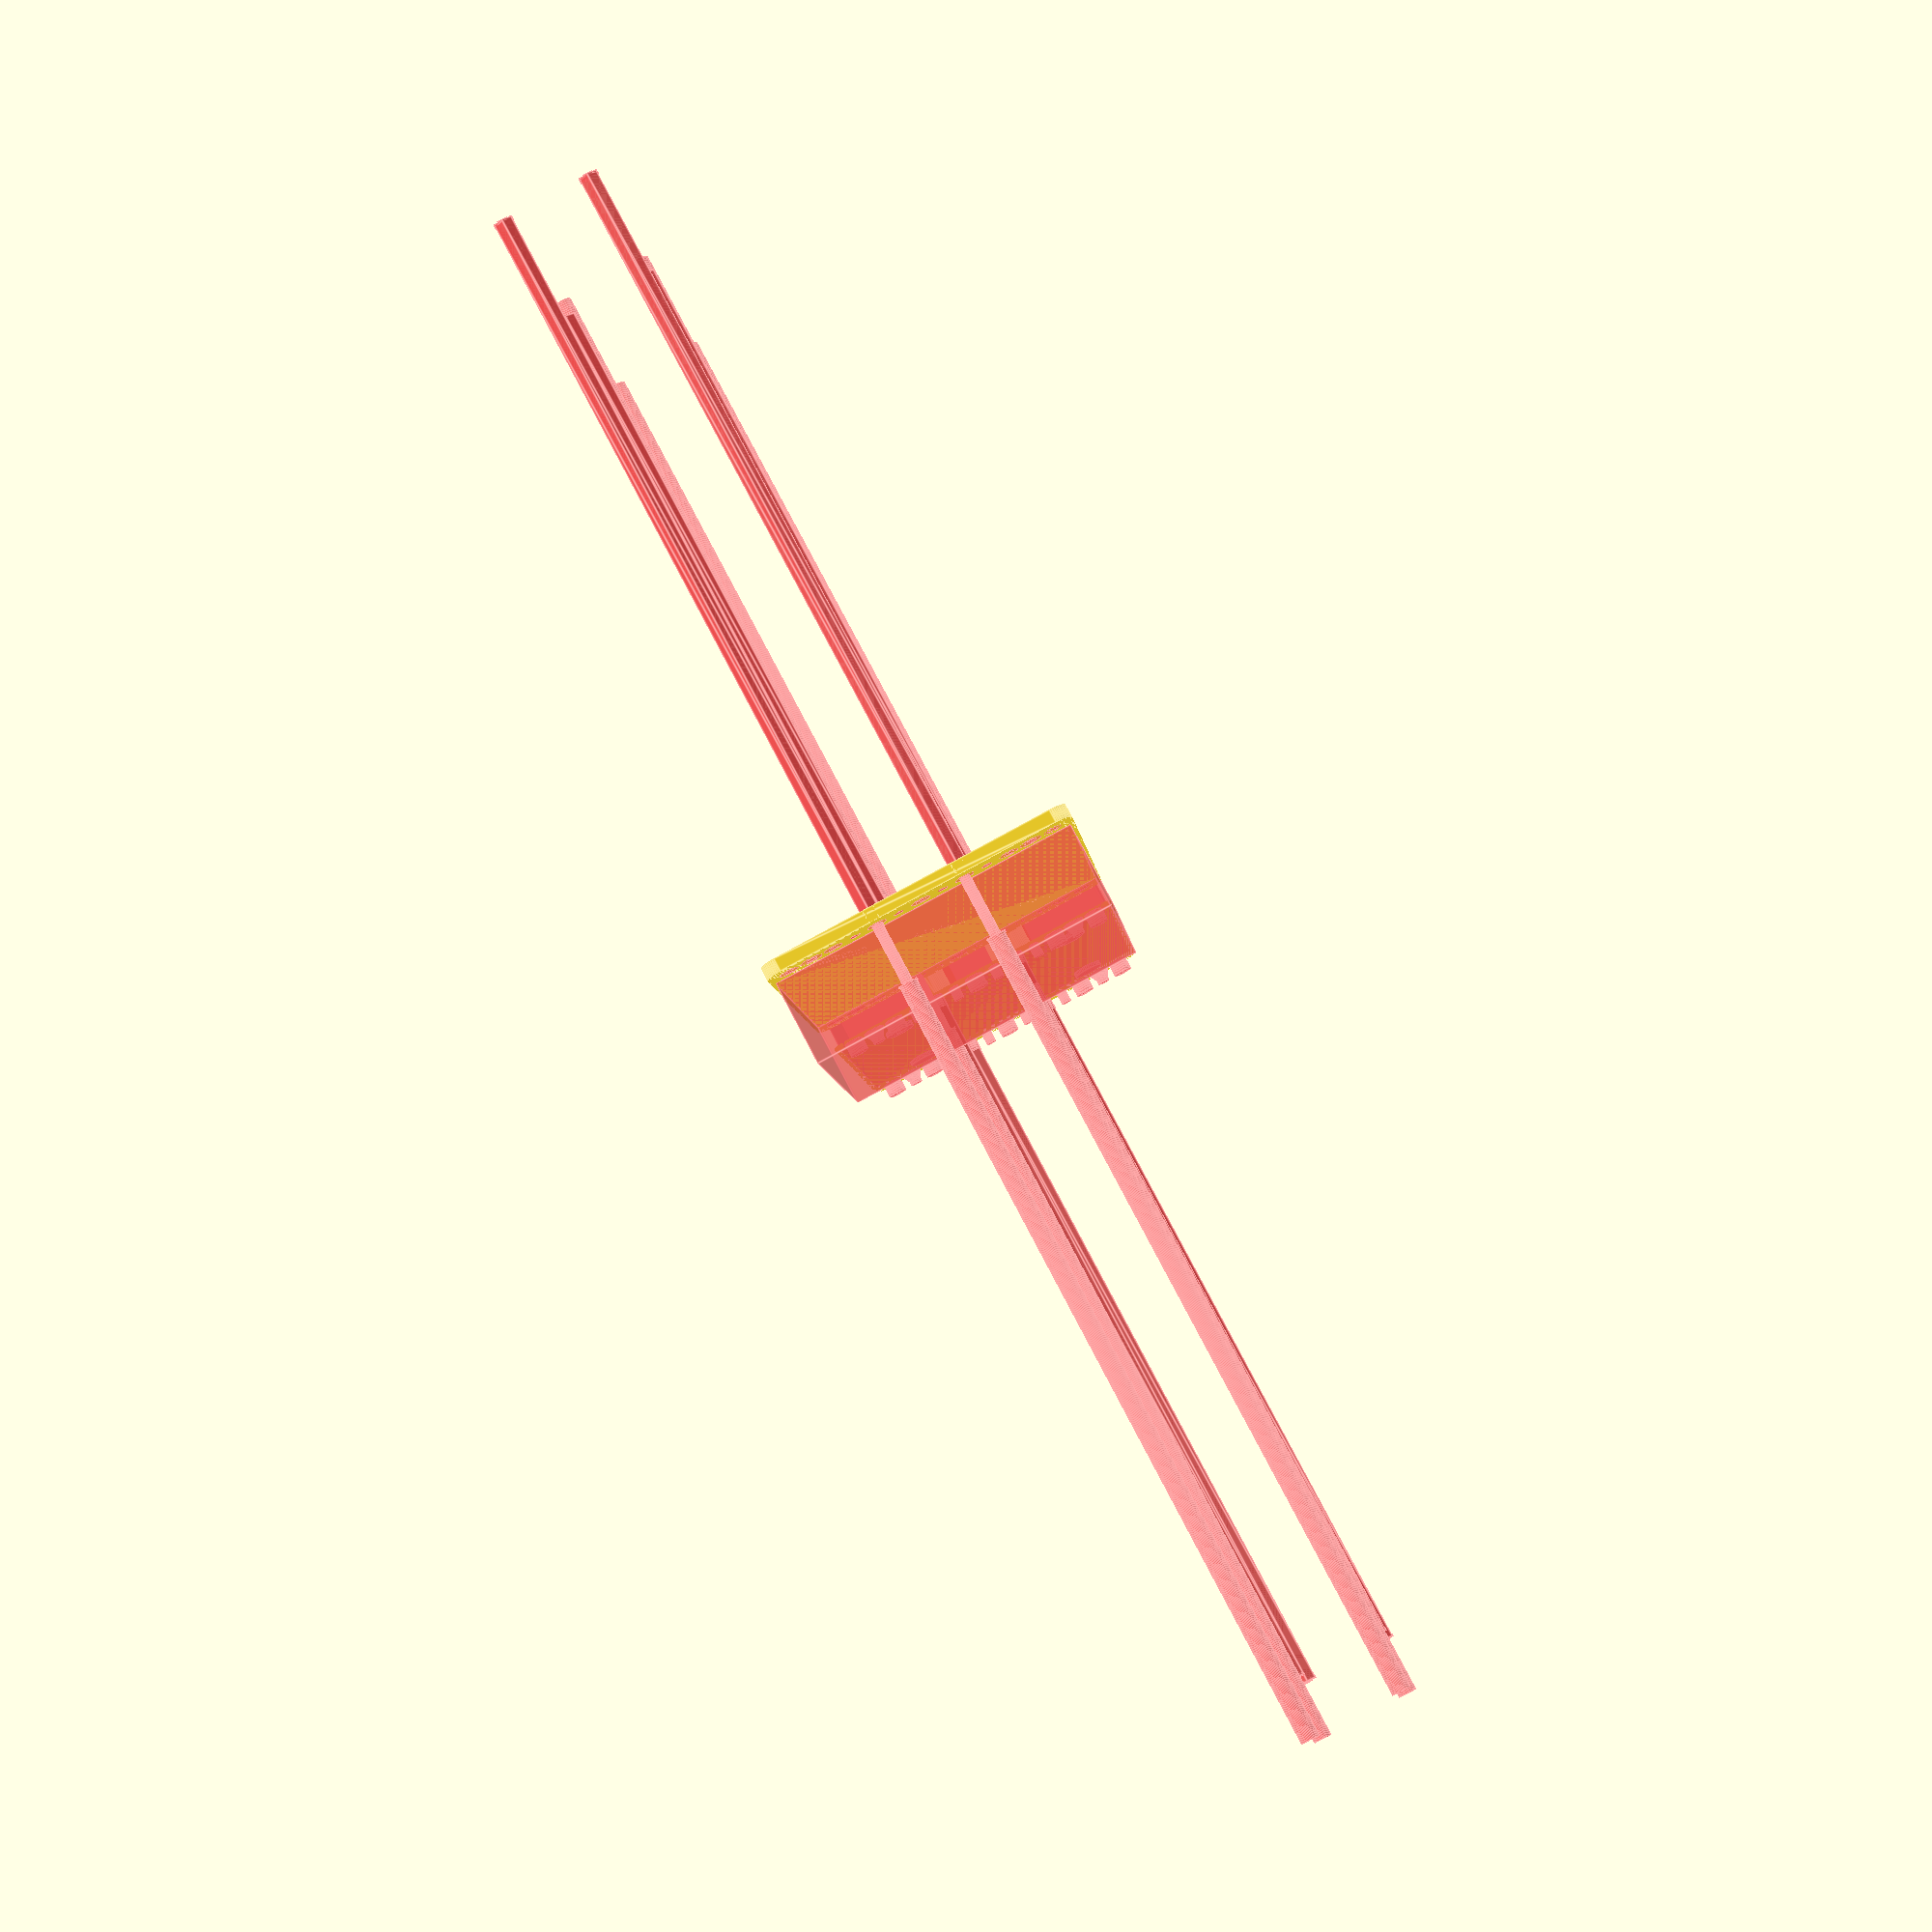
<openscad>
$fn = 50;


difference() {
	union() {
		translate(v = [150, 0, 9.0000000000]) {
			rotate(a = [180, 0, 0]) {
				difference() {
					union() {
						hull() {
							translate(v = [-54.5000000000, 47.0000000000, 0]) {
								cylinder(h = 4.5000000000, r = 5);
							}
							translate(v = [54.5000000000, 47.0000000000, 0]) {
								cylinder(h = 4.5000000000, r = 5);
							}
							translate(v = [-54.5000000000, -47.0000000000, 0]) {
								cylinder(h = 4.5000000000, r = 5);
							}
							translate(v = [54.5000000000, -47.0000000000, 0]) {
								cylinder(h = 4.5000000000, r = 5);
							}
						}
						translate(v = [0, -15.0000000000, 0]) {
							hull() {
								translate(v = [-54.5000000000, 2.0000000000, 0]) {
									cylinder(h = 35.0000000000, r = 5);
								}
								translate(v = [54.5000000000, 2.0000000000, 0]) {
									cylinder(h = 35.0000000000, r = 5);
								}
								translate(v = [-54.5000000000, -2.0000000000, 0]) {
									cylinder(h = 35.0000000000, r = 5);
								}
								translate(v = [54.5000000000, -2.0000000000, 0]) {
									cylinder(h = 35.0000000000, r = 5);
								}
							}
						}
						translate(v = [0, 15.0000000000, 0]) {
							hull() {
								translate(v = [-54.5000000000, 2.0000000000, 0]) {
									cylinder(h = 35.0000000000, r = 5);
								}
								translate(v = [54.5000000000, 2.0000000000, 0]) {
									cylinder(h = 35.0000000000, r = 5);
								}
								translate(v = [-54.5000000000, -2.0000000000, 0]) {
									cylinder(h = 35.0000000000, r = 5);
								}
								translate(v = [54.5000000000, -2.0000000000, 0]) {
									cylinder(h = 35.0000000000, r = 5);
								}
							}
						}
					}
					union() {
						translate(v = [-52.5000000000, 37.5000000000, 4.5000000000]) {
							rotate(a = [0, 0, 0]) {
								difference() {
									union() {
										#translate(v = [0, 0, -4.5000000000]) {
											cylinder(h = 4.5000000000, r = 2.0000000000);
										}
										#translate(v = [0, 0, -3]) {
											cylinder(h = 3, r1 = 2.1250000000, r2 = 3.7500000000);
										}
										#translate(v = [0, 0, -4.5000000000]) {
											cylinder(h = 4.5000000000, r = 2.1250000000);
										}
										#translate(v = [0, 0, -4.5000000000]) {
											cylinder(h = 4.5000000000, r = 2.0000000000);
										}
									}
									union();
								}
							}
						}
						translate(v = [52.5000000000, 37.5000000000, 4.5000000000]) {
							rotate(a = [0, 0, 0]) {
								difference() {
									union() {
										#translate(v = [0, 0, -4.5000000000]) {
											cylinder(h = 4.5000000000, r = 2.0000000000);
										}
										#translate(v = [0, 0, -3]) {
											cylinder(h = 3, r1 = 2.1250000000, r2 = 3.7500000000);
										}
										#translate(v = [0, 0, -4.5000000000]) {
											cylinder(h = 4.5000000000, r = 2.1250000000);
										}
										#translate(v = [0, 0, -4.5000000000]) {
											cylinder(h = 4.5000000000, r = 2.0000000000);
										}
									}
									union();
								}
							}
						}
						translate(v = [-52.5000000000, -37.5000000000, 4.5000000000]) {
							rotate(a = [0, 0, 0]) {
								difference() {
									union() {
										#translate(v = [0, 0, -4.5000000000]) {
											cylinder(h = 4.5000000000, r = 2.0000000000);
										}
										#translate(v = [0, 0, -3]) {
											cylinder(h = 3, r1 = 2.1250000000, r2 = 3.7500000000);
										}
										#translate(v = [0, 0, -4.5000000000]) {
											cylinder(h = 4.5000000000, r = 2.1250000000);
										}
										#translate(v = [0, 0, -4.5000000000]) {
											cylinder(h = 4.5000000000, r = 2.0000000000);
										}
									}
									union();
								}
							}
						}
						translate(v = [52.5000000000, -37.5000000000, 4.5000000000]) {
							rotate(a = [0, 0, 0]) {
								difference() {
									union() {
										#translate(v = [0, 0, -4.5000000000]) {
											cylinder(h = 4.5000000000, r = 2.0000000000);
										}
										#translate(v = [0, 0, -3]) {
											cylinder(h = 3, r1 = 2.1250000000, r2 = 3.7500000000);
										}
										#translate(v = [0, 0, -4.5000000000]) {
											cylinder(h = 4.5000000000, r = 2.1250000000);
										}
										#translate(v = [0, 0, -4.5000000000]) {
											cylinder(h = 4.5000000000, r = 2.0000000000);
										}
									}
									union();
								}
							}
						}
						translate(v = [-52.5000000000, -15.0000000000, 25]) {
							rotate(a = [0, 0, 0]) {
								difference() {
									union() {
										translate(v = [0, 0, -22.5000000000]) {
											rotate(a = [0, 0, 0]) {
												difference() {
													union() {
														#translate(v = [-1.7500000000, -3.2500000000, -250.3000000000]) {
															cube(size = [3.5000000000, 6.5000000000, 0.3000000000]);
														}
														#translate(v = [-1.7500000000, -1.7500000000, -250.6000000000]) {
															cube(size = [3.5000000000, 3.5000000000, 0.3000000000]);
														}
														#translate(v = [-1.7500000000, -3.2500000000, 0]) {
															cube(size = [3.5000000000, 6.5000000000, 0.3000000000]);
														}
														#translate(v = [-1.7500000000, -1.7500000000, 0.3000000000]) {
															cube(size = [3.5000000000, 3.5000000000, 0.3000000000]);
														}
														translate(v = [0, 0, -250]) {
															#linear_extrude(height = 250) {
																polygon(points = [[3.4620000000, 0.0000000000], [1.7310000000, 2.9981799479], [-1.7310000000, 2.9981799479], [-3.4620000000, 0.0000000000], [-1.7310000000, -2.9981799479], [1.7310000000, -2.9981799479]]);
															}
														}
														#translate(v = [-1.7500000000, -3.2500000000, -250.3000000000]) {
															cube(size = [3.5000000000, 6.5000000000, 0.3000000000]);
														}
														#translate(v = [-1.7500000000, -1.7500000000, -250.6000000000]) {
															cube(size = [3.5000000000, 3.5000000000, 0.3000000000]);
														}
														#translate(v = [-1.7500000000, -3.2500000000, 0]) {
															cube(size = [3.5000000000, 6.5000000000, 0.3000000000]);
														}
														#translate(v = [-1.7500000000, -1.7500000000, 0.3000000000]) {
															cube(size = [3.5000000000, 3.5000000000, 0.3000000000]);
														}
														#translate(v = [-1.7500000000, -3.2500000000, -250.3000000000]) {
															cube(size = [3.5000000000, 6.5000000000, 0.3000000000]);
														}
														#translate(v = [-1.7500000000, -1.7500000000, -250.6000000000]) {
															cube(size = [3.5000000000, 3.5000000000, 0.3000000000]);
														}
														#translate(v = [-1.7500000000, -3.2500000000, 0]) {
															cube(size = [3.5000000000, 6.5000000000, 0.3000000000]);
														}
														#translate(v = [-1.7500000000, -1.7500000000, 0.3000000000]) {
															cube(size = [3.5000000000, 3.5000000000, 0.3000000000]);
														}
													}
													union();
												}
											}
										}
										translate(v = [0, 0, -22.0000000000]) {
											rotate(a = [0, 0, 0]) {
												difference() {
													union() {
														#translate(v = [-1.7500000000, -3.2500000000, -250.3000000000]) {
															cube(size = [3.5000000000, 6.5000000000, 0.3000000000]);
														}
														#translate(v = [-1.7500000000, -1.7500000000, -250.6000000000]) {
															cube(size = [3.5000000000, 3.5000000000, 0.3000000000]);
														}
														#translate(v = [-1.7500000000, -3.2500000000, 0]) {
															cube(size = [3.5000000000, 6.5000000000, 0.3000000000]);
														}
														#translate(v = [-1.7500000000, -1.7500000000, 0.3000000000]) {
															cube(size = [3.5000000000, 3.5000000000, 0.3000000000]);
														}
														translate(v = [0, 0, -250]) {
															#linear_extrude(height = 250) {
																polygon(points = [[3.4620000000, 0.0000000000], [1.7310000000, 2.9981799479], [-1.7310000000, 2.9981799479], [-3.4620000000, 0.0000000000], [-1.7310000000, -2.9981799479], [1.7310000000, -2.9981799479]]);
															}
														}
														#translate(v = [-1.7500000000, -3.2500000000, -250.3000000000]) {
															cube(size = [3.5000000000, 6.5000000000, 0.3000000000]);
														}
														#translate(v = [-1.7500000000, -1.7500000000, -250.6000000000]) {
															cube(size = [3.5000000000, 3.5000000000, 0.3000000000]);
														}
														#translate(v = [-1.7500000000, -3.2500000000, 0]) {
															cube(size = [3.5000000000, 6.5000000000, 0.3000000000]);
														}
														#translate(v = [-1.7500000000, -1.7500000000, 0.3000000000]) {
															cube(size = [3.5000000000, 3.5000000000, 0.3000000000]);
														}
														#translate(v = [-1.7500000000, -3.2500000000, -250.3000000000]) {
															cube(size = [3.5000000000, 6.5000000000, 0.3000000000]);
														}
														#translate(v = [-1.7500000000, -1.7500000000, -250.6000000000]) {
															cube(size = [3.5000000000, 3.5000000000, 0.3000000000]);
														}
														#translate(v = [-1.7500000000, -3.2500000000, 0]) {
															cube(size = [3.5000000000, 6.5000000000, 0.3000000000]);
														}
														#translate(v = [-1.7500000000, -1.7500000000, 0.3000000000]) {
															cube(size = [3.5000000000, 3.5000000000, 0.3000000000]);
														}
													}
													union();
												}
											}
										}
										translate(v = [0, 0, -22.5000000000]) {
											rotate(a = [0, 0, 0]) {
												difference() {
													union() {
														#translate(v = [-1.7500000000, -3.2500000000, -250.3000000000]) {
															cube(size = [3.5000000000, 6.5000000000, 0.3000000000]);
														}
														#translate(v = [-1.7500000000, -1.7500000000, -250.6000000000]) {
															cube(size = [3.5000000000, 3.5000000000, 0.3000000000]);
														}
														#translate(v = [-1.7500000000, -3.2500000000, 0]) {
															cube(size = [3.5000000000, 6.5000000000, 0.3000000000]);
														}
														#translate(v = [-1.7500000000, -1.7500000000, 0.3000000000]) {
															cube(size = [3.5000000000, 3.5000000000, 0.3000000000]);
														}
														translate(v = [0, 0, -250]) {
															#linear_extrude(height = 250) {
																polygon(points = [[3.4620000000, 0.0000000000], [1.7310000000, 2.9981799479], [-1.7310000000, 2.9981799479], [-3.4620000000, 0.0000000000], [-1.7310000000, -2.9981799479], [1.7310000000, -2.9981799479]]);
															}
														}
														#translate(v = [-1.7500000000, -3.2500000000, -250.3000000000]) {
															cube(size = [3.5000000000, 6.5000000000, 0.3000000000]);
														}
														#translate(v = [-1.7500000000, -1.7500000000, -250.6000000000]) {
															cube(size = [3.5000000000, 3.5000000000, 0.3000000000]);
														}
														#translate(v = [-1.7500000000, -3.2500000000, 0]) {
															cube(size = [3.5000000000, 6.5000000000, 0.3000000000]);
														}
														#translate(v = [-1.7500000000, -1.7500000000, 0.3000000000]) {
															cube(size = [3.5000000000, 3.5000000000, 0.3000000000]);
														}
														#translate(v = [-1.7500000000, -3.2500000000, -250.3000000000]) {
															cube(size = [3.5000000000, 6.5000000000, 0.3000000000]);
														}
														#translate(v = [-1.7500000000, -1.7500000000, -250.6000000000]) {
															cube(size = [3.5000000000, 3.5000000000, 0.3000000000]);
														}
														#translate(v = [-1.7500000000, -3.2500000000, 0]) {
															cube(size = [3.5000000000, 6.5000000000, 0.3000000000]);
														}
														#translate(v = [-1.7500000000, -1.7500000000, 0.3000000000]) {
															cube(size = [3.5000000000, 3.5000000000, 0.3000000000]);
														}
													}
													union();
												}
											}
										}
										#translate(v = [0, 0, -25.0000000000]) {
											cylinder(h = 25, r = 1.5000000000);
										}
										#cylinder(h = 253.2000000000, r = 3.0000000000);
										#translate(v = [0, 0, -25.0000000000]) {
											cylinder(h = 25, r = 1.8000000000);
										}
										#translate(v = [-1.7500000000, -3.2500000000, -0.3000000000]) {
											cube(size = [3.5000000000, 6.5000000000, 0.3000000000]);
										}
										#translate(v = [-1.7500000000, -1.7500000000, -0.6000000000]) {
											cube(size = [3.5000000000, 3.5000000000, 0.3000000000]);
										}
										#translate(v = [0, 0, -25.0000000000]) {
											cylinder(h = 25, r = 1.5000000000);
										}
									}
									union();
								}
							}
						}
						translate(v = [52.5000000000, -15.0000000000, 25]) {
							rotate(a = [0, 0, 0]) {
								difference() {
									union() {
										translate(v = [0, 0, -22.5000000000]) {
											rotate(a = [0, 0, 0]) {
												difference() {
													union() {
														#translate(v = [-1.7500000000, -3.2500000000, -250.3000000000]) {
															cube(size = [3.5000000000, 6.5000000000, 0.3000000000]);
														}
														#translate(v = [-1.7500000000, -1.7500000000, -250.6000000000]) {
															cube(size = [3.5000000000, 3.5000000000, 0.3000000000]);
														}
														#translate(v = [-1.7500000000, -3.2500000000, 0]) {
															cube(size = [3.5000000000, 6.5000000000, 0.3000000000]);
														}
														#translate(v = [-1.7500000000, -1.7500000000, 0.3000000000]) {
															cube(size = [3.5000000000, 3.5000000000, 0.3000000000]);
														}
														translate(v = [0, 0, -250]) {
															#linear_extrude(height = 250) {
																polygon(points = [[3.4620000000, 0.0000000000], [1.7310000000, 2.9981799479], [-1.7310000000, 2.9981799479], [-3.4620000000, 0.0000000000], [-1.7310000000, -2.9981799479], [1.7310000000, -2.9981799479]]);
															}
														}
														#translate(v = [-1.7500000000, -3.2500000000, -250.3000000000]) {
															cube(size = [3.5000000000, 6.5000000000, 0.3000000000]);
														}
														#translate(v = [-1.7500000000, -1.7500000000, -250.6000000000]) {
															cube(size = [3.5000000000, 3.5000000000, 0.3000000000]);
														}
														#translate(v = [-1.7500000000, -3.2500000000, 0]) {
															cube(size = [3.5000000000, 6.5000000000, 0.3000000000]);
														}
														#translate(v = [-1.7500000000, -1.7500000000, 0.3000000000]) {
															cube(size = [3.5000000000, 3.5000000000, 0.3000000000]);
														}
														#translate(v = [-1.7500000000, -3.2500000000, -250.3000000000]) {
															cube(size = [3.5000000000, 6.5000000000, 0.3000000000]);
														}
														#translate(v = [-1.7500000000, -1.7500000000, -250.6000000000]) {
															cube(size = [3.5000000000, 3.5000000000, 0.3000000000]);
														}
														#translate(v = [-1.7500000000, -3.2500000000, 0]) {
															cube(size = [3.5000000000, 6.5000000000, 0.3000000000]);
														}
														#translate(v = [-1.7500000000, -1.7500000000, 0.3000000000]) {
															cube(size = [3.5000000000, 3.5000000000, 0.3000000000]);
														}
													}
													union();
												}
											}
										}
										translate(v = [0, 0, -22.0000000000]) {
											rotate(a = [0, 0, 0]) {
												difference() {
													union() {
														#translate(v = [-1.7500000000, -3.2500000000, -250.3000000000]) {
															cube(size = [3.5000000000, 6.5000000000, 0.3000000000]);
														}
														#translate(v = [-1.7500000000, -1.7500000000, -250.6000000000]) {
															cube(size = [3.5000000000, 3.5000000000, 0.3000000000]);
														}
														#translate(v = [-1.7500000000, -3.2500000000, 0]) {
															cube(size = [3.5000000000, 6.5000000000, 0.3000000000]);
														}
														#translate(v = [-1.7500000000, -1.7500000000, 0.3000000000]) {
															cube(size = [3.5000000000, 3.5000000000, 0.3000000000]);
														}
														translate(v = [0, 0, -250]) {
															#linear_extrude(height = 250) {
																polygon(points = [[3.4620000000, 0.0000000000], [1.7310000000, 2.9981799479], [-1.7310000000, 2.9981799479], [-3.4620000000, 0.0000000000], [-1.7310000000, -2.9981799479], [1.7310000000, -2.9981799479]]);
															}
														}
														#translate(v = [-1.7500000000, -3.2500000000, -250.3000000000]) {
															cube(size = [3.5000000000, 6.5000000000, 0.3000000000]);
														}
														#translate(v = [-1.7500000000, -1.7500000000, -250.6000000000]) {
															cube(size = [3.5000000000, 3.5000000000, 0.3000000000]);
														}
														#translate(v = [-1.7500000000, -3.2500000000, 0]) {
															cube(size = [3.5000000000, 6.5000000000, 0.3000000000]);
														}
														#translate(v = [-1.7500000000, -1.7500000000, 0.3000000000]) {
															cube(size = [3.5000000000, 3.5000000000, 0.3000000000]);
														}
														#translate(v = [-1.7500000000, -3.2500000000, -250.3000000000]) {
															cube(size = [3.5000000000, 6.5000000000, 0.3000000000]);
														}
														#translate(v = [-1.7500000000, -1.7500000000, -250.6000000000]) {
															cube(size = [3.5000000000, 3.5000000000, 0.3000000000]);
														}
														#translate(v = [-1.7500000000, -3.2500000000, 0]) {
															cube(size = [3.5000000000, 6.5000000000, 0.3000000000]);
														}
														#translate(v = [-1.7500000000, -1.7500000000, 0.3000000000]) {
															cube(size = [3.5000000000, 3.5000000000, 0.3000000000]);
														}
													}
													union();
												}
											}
										}
										translate(v = [0, 0, -22.5000000000]) {
											rotate(a = [0, 0, 0]) {
												difference() {
													union() {
														#translate(v = [-1.7500000000, -3.2500000000, -250.3000000000]) {
															cube(size = [3.5000000000, 6.5000000000, 0.3000000000]);
														}
														#translate(v = [-1.7500000000, -1.7500000000, -250.6000000000]) {
															cube(size = [3.5000000000, 3.5000000000, 0.3000000000]);
														}
														#translate(v = [-1.7500000000, -3.2500000000, 0]) {
															cube(size = [3.5000000000, 6.5000000000, 0.3000000000]);
														}
														#translate(v = [-1.7500000000, -1.7500000000, 0.3000000000]) {
															cube(size = [3.5000000000, 3.5000000000, 0.3000000000]);
														}
														translate(v = [0, 0, -250]) {
															#linear_extrude(height = 250) {
																polygon(points = [[3.4620000000, 0.0000000000], [1.7310000000, 2.9981799479], [-1.7310000000, 2.9981799479], [-3.4620000000, 0.0000000000], [-1.7310000000, -2.9981799479], [1.7310000000, -2.9981799479]]);
															}
														}
														#translate(v = [-1.7500000000, -3.2500000000, -250.3000000000]) {
															cube(size = [3.5000000000, 6.5000000000, 0.3000000000]);
														}
														#translate(v = [-1.7500000000, -1.7500000000, -250.6000000000]) {
															cube(size = [3.5000000000, 3.5000000000, 0.3000000000]);
														}
														#translate(v = [-1.7500000000, -3.2500000000, 0]) {
															cube(size = [3.5000000000, 6.5000000000, 0.3000000000]);
														}
														#translate(v = [-1.7500000000, -1.7500000000, 0.3000000000]) {
															cube(size = [3.5000000000, 3.5000000000, 0.3000000000]);
														}
														#translate(v = [-1.7500000000, -3.2500000000, -250.3000000000]) {
															cube(size = [3.5000000000, 6.5000000000, 0.3000000000]);
														}
														#translate(v = [-1.7500000000, -1.7500000000, -250.6000000000]) {
															cube(size = [3.5000000000, 3.5000000000, 0.3000000000]);
														}
														#translate(v = [-1.7500000000, -3.2500000000, 0]) {
															cube(size = [3.5000000000, 6.5000000000, 0.3000000000]);
														}
														#translate(v = [-1.7500000000, -1.7500000000, 0.3000000000]) {
															cube(size = [3.5000000000, 3.5000000000, 0.3000000000]);
														}
													}
													union();
												}
											}
										}
										#translate(v = [0, 0, -25.0000000000]) {
											cylinder(h = 25, r = 1.5000000000);
										}
										#cylinder(h = 253.2000000000, r = 3.0000000000);
										#translate(v = [0, 0, -25.0000000000]) {
											cylinder(h = 25, r = 1.8000000000);
										}
										#translate(v = [-1.7500000000, -3.2500000000, -0.3000000000]) {
											cube(size = [3.5000000000, 6.5000000000, 0.3000000000]);
										}
										#translate(v = [-1.7500000000, -1.7500000000, -0.6000000000]) {
											cube(size = [3.5000000000, 3.5000000000, 0.3000000000]);
										}
										#translate(v = [0, 0, -25.0000000000]) {
											cylinder(h = 25, r = 1.5000000000);
										}
									}
									union();
								}
							}
						}
						translate(v = [-52.5000000000, -15.0000000000, 25]) {
							rotate(a = [0, 0, 0]) {
								difference() {
									union() {
										translate(v = [0, 0, -22.5000000000]) {
											rotate(a = [0, 0, 0]) {
												difference() {
													union() {
														#translate(v = [-1.7500000000, -3.2500000000, -250.3000000000]) {
															cube(size = [3.5000000000, 6.5000000000, 0.3000000000]);
														}
														#translate(v = [-1.7500000000, -1.7500000000, -250.6000000000]) {
															cube(size = [3.5000000000, 3.5000000000, 0.3000000000]);
														}
														#translate(v = [-1.7500000000, -3.2500000000, 0]) {
															cube(size = [3.5000000000, 6.5000000000, 0.3000000000]);
														}
														#translate(v = [-1.7500000000, -1.7500000000, 0.3000000000]) {
															cube(size = [3.5000000000, 3.5000000000, 0.3000000000]);
														}
														translate(v = [0, 0, -250]) {
															#linear_extrude(height = 250) {
																polygon(points = [[3.4620000000, 0.0000000000], [1.7310000000, 2.9981799479], [-1.7310000000, 2.9981799479], [-3.4620000000, 0.0000000000], [-1.7310000000, -2.9981799479], [1.7310000000, -2.9981799479]]);
															}
														}
														#translate(v = [-1.7500000000, -3.2500000000, -250.3000000000]) {
															cube(size = [3.5000000000, 6.5000000000, 0.3000000000]);
														}
														#translate(v = [-1.7500000000, -1.7500000000, -250.6000000000]) {
															cube(size = [3.5000000000, 3.5000000000, 0.3000000000]);
														}
														#translate(v = [-1.7500000000, -3.2500000000, 0]) {
															cube(size = [3.5000000000, 6.5000000000, 0.3000000000]);
														}
														#translate(v = [-1.7500000000, -1.7500000000, 0.3000000000]) {
															cube(size = [3.5000000000, 3.5000000000, 0.3000000000]);
														}
														#translate(v = [-1.7500000000, -3.2500000000, -250.3000000000]) {
															cube(size = [3.5000000000, 6.5000000000, 0.3000000000]);
														}
														#translate(v = [-1.7500000000, -1.7500000000, -250.6000000000]) {
															cube(size = [3.5000000000, 3.5000000000, 0.3000000000]);
														}
														#translate(v = [-1.7500000000, -3.2500000000, 0]) {
															cube(size = [3.5000000000, 6.5000000000, 0.3000000000]);
														}
														#translate(v = [-1.7500000000, -1.7500000000, 0.3000000000]) {
															cube(size = [3.5000000000, 3.5000000000, 0.3000000000]);
														}
													}
													union();
												}
											}
										}
										translate(v = [0, 0, -22.0000000000]) {
											rotate(a = [0, 0, 0]) {
												difference() {
													union() {
														#translate(v = [-1.7500000000, -3.2500000000, -250.3000000000]) {
															cube(size = [3.5000000000, 6.5000000000, 0.3000000000]);
														}
														#translate(v = [-1.7500000000, -1.7500000000, -250.6000000000]) {
															cube(size = [3.5000000000, 3.5000000000, 0.3000000000]);
														}
														#translate(v = [-1.7500000000, -3.2500000000, 0]) {
															cube(size = [3.5000000000, 6.5000000000, 0.3000000000]);
														}
														#translate(v = [-1.7500000000, -1.7500000000, 0.3000000000]) {
															cube(size = [3.5000000000, 3.5000000000, 0.3000000000]);
														}
														translate(v = [0, 0, -250]) {
															#linear_extrude(height = 250) {
																polygon(points = [[3.4620000000, 0.0000000000], [1.7310000000, 2.9981799479], [-1.7310000000, 2.9981799479], [-3.4620000000, 0.0000000000], [-1.7310000000, -2.9981799479], [1.7310000000, -2.9981799479]]);
															}
														}
														#translate(v = [-1.7500000000, -3.2500000000, -250.3000000000]) {
															cube(size = [3.5000000000, 6.5000000000, 0.3000000000]);
														}
														#translate(v = [-1.7500000000, -1.7500000000, -250.6000000000]) {
															cube(size = [3.5000000000, 3.5000000000, 0.3000000000]);
														}
														#translate(v = [-1.7500000000, -3.2500000000, 0]) {
															cube(size = [3.5000000000, 6.5000000000, 0.3000000000]);
														}
														#translate(v = [-1.7500000000, -1.7500000000, 0.3000000000]) {
															cube(size = [3.5000000000, 3.5000000000, 0.3000000000]);
														}
														#translate(v = [-1.7500000000, -3.2500000000, -250.3000000000]) {
															cube(size = [3.5000000000, 6.5000000000, 0.3000000000]);
														}
														#translate(v = [-1.7500000000, -1.7500000000, -250.6000000000]) {
															cube(size = [3.5000000000, 3.5000000000, 0.3000000000]);
														}
														#translate(v = [-1.7500000000, -3.2500000000, 0]) {
															cube(size = [3.5000000000, 6.5000000000, 0.3000000000]);
														}
														#translate(v = [-1.7500000000, -1.7500000000, 0.3000000000]) {
															cube(size = [3.5000000000, 3.5000000000, 0.3000000000]);
														}
													}
													union();
												}
											}
										}
										translate(v = [0, 0, -22.5000000000]) {
											rotate(a = [0, 0, 0]) {
												difference() {
													union() {
														#translate(v = [-1.7500000000, -3.2500000000, -250.3000000000]) {
															cube(size = [3.5000000000, 6.5000000000, 0.3000000000]);
														}
														#translate(v = [-1.7500000000, -1.7500000000, -250.6000000000]) {
															cube(size = [3.5000000000, 3.5000000000, 0.3000000000]);
														}
														#translate(v = [-1.7500000000, -3.2500000000, 0]) {
															cube(size = [3.5000000000, 6.5000000000, 0.3000000000]);
														}
														#translate(v = [-1.7500000000, -1.7500000000, 0.3000000000]) {
															cube(size = [3.5000000000, 3.5000000000, 0.3000000000]);
														}
														translate(v = [0, 0, -250]) {
															#linear_extrude(height = 250) {
																polygon(points = [[3.4620000000, 0.0000000000], [1.7310000000, 2.9981799479], [-1.7310000000, 2.9981799479], [-3.4620000000, 0.0000000000], [-1.7310000000, -2.9981799479], [1.7310000000, -2.9981799479]]);
															}
														}
														#translate(v = [-1.7500000000, -3.2500000000, -250.3000000000]) {
															cube(size = [3.5000000000, 6.5000000000, 0.3000000000]);
														}
														#translate(v = [-1.7500000000, -1.7500000000, -250.6000000000]) {
															cube(size = [3.5000000000, 3.5000000000, 0.3000000000]);
														}
														#translate(v = [-1.7500000000, -3.2500000000, 0]) {
															cube(size = [3.5000000000, 6.5000000000, 0.3000000000]);
														}
														#translate(v = [-1.7500000000, -1.7500000000, 0.3000000000]) {
															cube(size = [3.5000000000, 3.5000000000, 0.3000000000]);
														}
														#translate(v = [-1.7500000000, -3.2500000000, -250.3000000000]) {
															cube(size = [3.5000000000, 6.5000000000, 0.3000000000]);
														}
														#translate(v = [-1.7500000000, -1.7500000000, -250.6000000000]) {
															cube(size = [3.5000000000, 3.5000000000, 0.3000000000]);
														}
														#translate(v = [-1.7500000000, -3.2500000000, 0]) {
															cube(size = [3.5000000000, 6.5000000000, 0.3000000000]);
														}
														#translate(v = [-1.7500000000, -1.7500000000, 0.3000000000]) {
															cube(size = [3.5000000000, 3.5000000000, 0.3000000000]);
														}
													}
													union();
												}
											}
										}
										#translate(v = [0, 0, -25.0000000000]) {
											cylinder(h = 25, r = 1.5000000000);
										}
										#cylinder(h = 253.2000000000, r = 3.0000000000);
										#translate(v = [0, 0, -25.0000000000]) {
											cylinder(h = 25, r = 1.8000000000);
										}
										#translate(v = [-1.7500000000, -3.2500000000, -0.3000000000]) {
											cube(size = [3.5000000000, 6.5000000000, 0.3000000000]);
										}
										#translate(v = [-1.7500000000, -1.7500000000, -0.6000000000]) {
											cube(size = [3.5000000000, 3.5000000000, 0.3000000000]);
										}
										#translate(v = [0, 0, -25.0000000000]) {
											cylinder(h = 25, r = 1.5000000000);
										}
									}
									union();
								}
							}
						}
						translate(v = [52.5000000000, -15.0000000000, 25]) {
							rotate(a = [0, 0, 0]) {
								difference() {
									union() {
										translate(v = [0, 0, -22.5000000000]) {
											rotate(a = [0, 0, 0]) {
												difference() {
													union() {
														#translate(v = [-1.7500000000, -3.2500000000, -250.3000000000]) {
															cube(size = [3.5000000000, 6.5000000000, 0.3000000000]);
														}
														#translate(v = [-1.7500000000, -1.7500000000, -250.6000000000]) {
															cube(size = [3.5000000000, 3.5000000000, 0.3000000000]);
														}
														#translate(v = [-1.7500000000, -3.2500000000, 0]) {
															cube(size = [3.5000000000, 6.5000000000, 0.3000000000]);
														}
														#translate(v = [-1.7500000000, -1.7500000000, 0.3000000000]) {
															cube(size = [3.5000000000, 3.5000000000, 0.3000000000]);
														}
														translate(v = [0, 0, -250]) {
															#linear_extrude(height = 250) {
																polygon(points = [[3.4620000000, 0.0000000000], [1.7310000000, 2.9981799479], [-1.7310000000, 2.9981799479], [-3.4620000000, 0.0000000000], [-1.7310000000, -2.9981799479], [1.7310000000, -2.9981799479]]);
															}
														}
														#translate(v = [-1.7500000000, -3.2500000000, -250.3000000000]) {
															cube(size = [3.5000000000, 6.5000000000, 0.3000000000]);
														}
														#translate(v = [-1.7500000000, -1.7500000000, -250.6000000000]) {
															cube(size = [3.5000000000, 3.5000000000, 0.3000000000]);
														}
														#translate(v = [-1.7500000000, -3.2500000000, 0]) {
															cube(size = [3.5000000000, 6.5000000000, 0.3000000000]);
														}
														#translate(v = [-1.7500000000, -1.7500000000, 0.3000000000]) {
															cube(size = [3.5000000000, 3.5000000000, 0.3000000000]);
														}
														#translate(v = [-1.7500000000, -3.2500000000, -250.3000000000]) {
															cube(size = [3.5000000000, 6.5000000000, 0.3000000000]);
														}
														#translate(v = [-1.7500000000, -1.7500000000, -250.6000000000]) {
															cube(size = [3.5000000000, 3.5000000000, 0.3000000000]);
														}
														#translate(v = [-1.7500000000, -3.2500000000, 0]) {
															cube(size = [3.5000000000, 6.5000000000, 0.3000000000]);
														}
														#translate(v = [-1.7500000000, -1.7500000000, 0.3000000000]) {
															cube(size = [3.5000000000, 3.5000000000, 0.3000000000]);
														}
													}
													union();
												}
											}
										}
										translate(v = [0, 0, -22.0000000000]) {
											rotate(a = [0, 0, 0]) {
												difference() {
													union() {
														#translate(v = [-1.7500000000, -3.2500000000, -250.3000000000]) {
															cube(size = [3.5000000000, 6.5000000000, 0.3000000000]);
														}
														#translate(v = [-1.7500000000, -1.7500000000, -250.6000000000]) {
															cube(size = [3.5000000000, 3.5000000000, 0.3000000000]);
														}
														#translate(v = [-1.7500000000, -3.2500000000, 0]) {
															cube(size = [3.5000000000, 6.5000000000, 0.3000000000]);
														}
														#translate(v = [-1.7500000000, -1.7500000000, 0.3000000000]) {
															cube(size = [3.5000000000, 3.5000000000, 0.3000000000]);
														}
														translate(v = [0, 0, -250]) {
															#linear_extrude(height = 250) {
																polygon(points = [[3.4620000000, 0.0000000000], [1.7310000000, 2.9981799479], [-1.7310000000, 2.9981799479], [-3.4620000000, 0.0000000000], [-1.7310000000, -2.9981799479], [1.7310000000, -2.9981799479]]);
															}
														}
														#translate(v = [-1.7500000000, -3.2500000000, -250.3000000000]) {
															cube(size = [3.5000000000, 6.5000000000, 0.3000000000]);
														}
														#translate(v = [-1.7500000000, -1.7500000000, -250.6000000000]) {
															cube(size = [3.5000000000, 3.5000000000, 0.3000000000]);
														}
														#translate(v = [-1.7500000000, -3.2500000000, 0]) {
															cube(size = [3.5000000000, 6.5000000000, 0.3000000000]);
														}
														#translate(v = [-1.7500000000, -1.7500000000, 0.3000000000]) {
															cube(size = [3.5000000000, 3.5000000000, 0.3000000000]);
														}
														#translate(v = [-1.7500000000, -3.2500000000, -250.3000000000]) {
															cube(size = [3.5000000000, 6.5000000000, 0.3000000000]);
														}
														#translate(v = [-1.7500000000, -1.7500000000, -250.6000000000]) {
															cube(size = [3.5000000000, 3.5000000000, 0.3000000000]);
														}
														#translate(v = [-1.7500000000, -3.2500000000, 0]) {
															cube(size = [3.5000000000, 6.5000000000, 0.3000000000]);
														}
														#translate(v = [-1.7500000000, -1.7500000000, 0.3000000000]) {
															cube(size = [3.5000000000, 3.5000000000, 0.3000000000]);
														}
													}
													union();
												}
											}
										}
										translate(v = [0, 0, -22.5000000000]) {
											rotate(a = [0, 0, 0]) {
												difference() {
													union() {
														#translate(v = [-1.7500000000, -3.2500000000, -250.3000000000]) {
															cube(size = [3.5000000000, 6.5000000000, 0.3000000000]);
														}
														#translate(v = [-1.7500000000, -1.7500000000, -250.6000000000]) {
															cube(size = [3.5000000000, 3.5000000000, 0.3000000000]);
														}
														#translate(v = [-1.7500000000, -3.2500000000, 0]) {
															cube(size = [3.5000000000, 6.5000000000, 0.3000000000]);
														}
														#translate(v = [-1.7500000000, -1.7500000000, 0.3000000000]) {
															cube(size = [3.5000000000, 3.5000000000, 0.3000000000]);
														}
														translate(v = [0, 0, -250]) {
															#linear_extrude(height = 250) {
																polygon(points = [[3.4620000000, 0.0000000000], [1.7310000000, 2.9981799479], [-1.7310000000, 2.9981799479], [-3.4620000000, 0.0000000000], [-1.7310000000, -2.9981799479], [1.7310000000, -2.9981799479]]);
															}
														}
														#translate(v = [-1.7500000000, -3.2500000000, -250.3000000000]) {
															cube(size = [3.5000000000, 6.5000000000, 0.3000000000]);
														}
														#translate(v = [-1.7500000000, -1.7500000000, -250.6000000000]) {
															cube(size = [3.5000000000, 3.5000000000, 0.3000000000]);
														}
														#translate(v = [-1.7500000000, -3.2500000000, 0]) {
															cube(size = [3.5000000000, 6.5000000000, 0.3000000000]);
														}
														#translate(v = [-1.7500000000, -1.7500000000, 0.3000000000]) {
															cube(size = [3.5000000000, 3.5000000000, 0.3000000000]);
														}
														#translate(v = [-1.7500000000, -3.2500000000, -250.3000000000]) {
															cube(size = [3.5000000000, 6.5000000000, 0.3000000000]);
														}
														#translate(v = [-1.7500000000, -1.7500000000, -250.6000000000]) {
															cube(size = [3.5000000000, 3.5000000000, 0.3000000000]);
														}
														#translate(v = [-1.7500000000, -3.2500000000, 0]) {
															cube(size = [3.5000000000, 6.5000000000, 0.3000000000]);
														}
														#translate(v = [-1.7500000000, -1.7500000000, 0.3000000000]) {
															cube(size = [3.5000000000, 3.5000000000, 0.3000000000]);
														}
													}
													union();
												}
											}
										}
										#translate(v = [0, 0, -25.0000000000]) {
											cylinder(h = 25, r = 1.5000000000);
										}
										#cylinder(h = 253.2000000000, r = 3.0000000000);
										#translate(v = [0, 0, -25.0000000000]) {
											cylinder(h = 25, r = 1.8000000000);
										}
										#translate(v = [-1.7500000000, -3.2500000000, -0.3000000000]) {
											cube(size = [3.5000000000, 6.5000000000, 0.3000000000]);
										}
										#translate(v = [-1.7500000000, -1.7500000000, -0.6000000000]) {
											cube(size = [3.5000000000, 3.5000000000, 0.3000000000]);
										}
										#translate(v = [0, 0, -25.0000000000]) {
											cylinder(h = 25, r = 1.5000000000);
										}
									}
									union();
								}
							}
						}
						translate(v = [-52.5000000000, 15.0000000000, 25]) {
							rotate(a = [0, 0, 0]) {
								difference() {
									union() {
										translate(v = [0, 0, -22.5000000000]) {
											rotate(a = [0, 0, 0]) {
												difference() {
													union() {
														#translate(v = [-1.7500000000, -3.2500000000, -250.3000000000]) {
															cube(size = [3.5000000000, 6.5000000000, 0.3000000000]);
														}
														#translate(v = [-1.7500000000, -1.7500000000, -250.6000000000]) {
															cube(size = [3.5000000000, 3.5000000000, 0.3000000000]);
														}
														#translate(v = [-1.7500000000, -3.2500000000, 0]) {
															cube(size = [3.5000000000, 6.5000000000, 0.3000000000]);
														}
														#translate(v = [-1.7500000000, -1.7500000000, 0.3000000000]) {
															cube(size = [3.5000000000, 3.5000000000, 0.3000000000]);
														}
														translate(v = [0, 0, -250]) {
															#linear_extrude(height = 250) {
																polygon(points = [[3.4620000000, 0.0000000000], [1.7310000000, 2.9981799479], [-1.7310000000, 2.9981799479], [-3.4620000000, 0.0000000000], [-1.7310000000, -2.9981799479], [1.7310000000, -2.9981799479]]);
															}
														}
														#translate(v = [-1.7500000000, -3.2500000000, -250.3000000000]) {
															cube(size = [3.5000000000, 6.5000000000, 0.3000000000]);
														}
														#translate(v = [-1.7500000000, -1.7500000000, -250.6000000000]) {
															cube(size = [3.5000000000, 3.5000000000, 0.3000000000]);
														}
														#translate(v = [-1.7500000000, -3.2500000000, 0]) {
															cube(size = [3.5000000000, 6.5000000000, 0.3000000000]);
														}
														#translate(v = [-1.7500000000, -1.7500000000, 0.3000000000]) {
															cube(size = [3.5000000000, 3.5000000000, 0.3000000000]);
														}
														#translate(v = [-1.7500000000, -3.2500000000, -250.3000000000]) {
															cube(size = [3.5000000000, 6.5000000000, 0.3000000000]);
														}
														#translate(v = [-1.7500000000, -1.7500000000, -250.6000000000]) {
															cube(size = [3.5000000000, 3.5000000000, 0.3000000000]);
														}
														#translate(v = [-1.7500000000, -3.2500000000, 0]) {
															cube(size = [3.5000000000, 6.5000000000, 0.3000000000]);
														}
														#translate(v = [-1.7500000000, -1.7500000000, 0.3000000000]) {
															cube(size = [3.5000000000, 3.5000000000, 0.3000000000]);
														}
													}
													union();
												}
											}
										}
										translate(v = [0, 0, -22.0000000000]) {
											rotate(a = [0, 0, 0]) {
												difference() {
													union() {
														#translate(v = [-1.7500000000, -3.2500000000, -250.3000000000]) {
															cube(size = [3.5000000000, 6.5000000000, 0.3000000000]);
														}
														#translate(v = [-1.7500000000, -1.7500000000, -250.6000000000]) {
															cube(size = [3.5000000000, 3.5000000000, 0.3000000000]);
														}
														#translate(v = [-1.7500000000, -3.2500000000, 0]) {
															cube(size = [3.5000000000, 6.5000000000, 0.3000000000]);
														}
														#translate(v = [-1.7500000000, -1.7500000000, 0.3000000000]) {
															cube(size = [3.5000000000, 3.5000000000, 0.3000000000]);
														}
														translate(v = [0, 0, -250]) {
															#linear_extrude(height = 250) {
																polygon(points = [[3.4620000000, 0.0000000000], [1.7310000000, 2.9981799479], [-1.7310000000, 2.9981799479], [-3.4620000000, 0.0000000000], [-1.7310000000, -2.9981799479], [1.7310000000, -2.9981799479]]);
															}
														}
														#translate(v = [-1.7500000000, -3.2500000000, -250.3000000000]) {
															cube(size = [3.5000000000, 6.5000000000, 0.3000000000]);
														}
														#translate(v = [-1.7500000000, -1.7500000000, -250.6000000000]) {
															cube(size = [3.5000000000, 3.5000000000, 0.3000000000]);
														}
														#translate(v = [-1.7500000000, -3.2500000000, 0]) {
															cube(size = [3.5000000000, 6.5000000000, 0.3000000000]);
														}
														#translate(v = [-1.7500000000, -1.7500000000, 0.3000000000]) {
															cube(size = [3.5000000000, 3.5000000000, 0.3000000000]);
														}
														#translate(v = [-1.7500000000, -3.2500000000, -250.3000000000]) {
															cube(size = [3.5000000000, 6.5000000000, 0.3000000000]);
														}
														#translate(v = [-1.7500000000, -1.7500000000, -250.6000000000]) {
															cube(size = [3.5000000000, 3.5000000000, 0.3000000000]);
														}
														#translate(v = [-1.7500000000, -3.2500000000, 0]) {
															cube(size = [3.5000000000, 6.5000000000, 0.3000000000]);
														}
														#translate(v = [-1.7500000000, -1.7500000000, 0.3000000000]) {
															cube(size = [3.5000000000, 3.5000000000, 0.3000000000]);
														}
													}
													union();
												}
											}
										}
										translate(v = [0, 0, -22.5000000000]) {
											rotate(a = [0, 0, 0]) {
												difference() {
													union() {
														#translate(v = [-1.7500000000, -3.2500000000, -250.3000000000]) {
															cube(size = [3.5000000000, 6.5000000000, 0.3000000000]);
														}
														#translate(v = [-1.7500000000, -1.7500000000, -250.6000000000]) {
															cube(size = [3.5000000000, 3.5000000000, 0.3000000000]);
														}
														#translate(v = [-1.7500000000, -3.2500000000, 0]) {
															cube(size = [3.5000000000, 6.5000000000, 0.3000000000]);
														}
														#translate(v = [-1.7500000000, -1.7500000000, 0.3000000000]) {
															cube(size = [3.5000000000, 3.5000000000, 0.3000000000]);
														}
														translate(v = [0, 0, -250]) {
															#linear_extrude(height = 250) {
																polygon(points = [[3.4620000000, 0.0000000000], [1.7310000000, 2.9981799479], [-1.7310000000, 2.9981799479], [-3.4620000000, 0.0000000000], [-1.7310000000, -2.9981799479], [1.7310000000, -2.9981799479]]);
															}
														}
														#translate(v = [-1.7500000000, -3.2500000000, -250.3000000000]) {
															cube(size = [3.5000000000, 6.5000000000, 0.3000000000]);
														}
														#translate(v = [-1.7500000000, -1.7500000000, -250.6000000000]) {
															cube(size = [3.5000000000, 3.5000000000, 0.3000000000]);
														}
														#translate(v = [-1.7500000000, -3.2500000000, 0]) {
															cube(size = [3.5000000000, 6.5000000000, 0.3000000000]);
														}
														#translate(v = [-1.7500000000, -1.7500000000, 0.3000000000]) {
															cube(size = [3.5000000000, 3.5000000000, 0.3000000000]);
														}
														#translate(v = [-1.7500000000, -3.2500000000, -250.3000000000]) {
															cube(size = [3.5000000000, 6.5000000000, 0.3000000000]);
														}
														#translate(v = [-1.7500000000, -1.7500000000, -250.6000000000]) {
															cube(size = [3.5000000000, 3.5000000000, 0.3000000000]);
														}
														#translate(v = [-1.7500000000, -3.2500000000, 0]) {
															cube(size = [3.5000000000, 6.5000000000, 0.3000000000]);
														}
														#translate(v = [-1.7500000000, -1.7500000000, 0.3000000000]) {
															cube(size = [3.5000000000, 3.5000000000, 0.3000000000]);
														}
													}
													union();
												}
											}
										}
										#translate(v = [0, 0, -25.0000000000]) {
											cylinder(h = 25, r = 1.5000000000);
										}
										#cylinder(h = 253.2000000000, r = 3.0000000000);
										#translate(v = [0, 0, -25.0000000000]) {
											cylinder(h = 25, r = 1.8000000000);
										}
										#translate(v = [-1.7500000000, -3.2500000000, -0.3000000000]) {
											cube(size = [3.5000000000, 6.5000000000, 0.3000000000]);
										}
										#translate(v = [-1.7500000000, -1.7500000000, -0.6000000000]) {
											cube(size = [3.5000000000, 3.5000000000, 0.3000000000]);
										}
										#translate(v = [0, 0, -25.0000000000]) {
											cylinder(h = 25, r = 1.5000000000);
										}
									}
									union();
								}
							}
						}
						translate(v = [52.5000000000, 15.0000000000, 25]) {
							rotate(a = [0, 0, 0]) {
								difference() {
									union() {
										translate(v = [0, 0, -22.5000000000]) {
											rotate(a = [0, 0, 0]) {
												difference() {
													union() {
														#translate(v = [-1.7500000000, -3.2500000000, -250.3000000000]) {
															cube(size = [3.5000000000, 6.5000000000, 0.3000000000]);
														}
														#translate(v = [-1.7500000000, -1.7500000000, -250.6000000000]) {
															cube(size = [3.5000000000, 3.5000000000, 0.3000000000]);
														}
														#translate(v = [-1.7500000000, -3.2500000000, 0]) {
															cube(size = [3.5000000000, 6.5000000000, 0.3000000000]);
														}
														#translate(v = [-1.7500000000, -1.7500000000, 0.3000000000]) {
															cube(size = [3.5000000000, 3.5000000000, 0.3000000000]);
														}
														translate(v = [0, 0, -250]) {
															#linear_extrude(height = 250) {
																polygon(points = [[3.4620000000, 0.0000000000], [1.7310000000, 2.9981799479], [-1.7310000000, 2.9981799479], [-3.4620000000, 0.0000000000], [-1.7310000000, -2.9981799479], [1.7310000000, -2.9981799479]]);
															}
														}
														#translate(v = [-1.7500000000, -3.2500000000, -250.3000000000]) {
															cube(size = [3.5000000000, 6.5000000000, 0.3000000000]);
														}
														#translate(v = [-1.7500000000, -1.7500000000, -250.6000000000]) {
															cube(size = [3.5000000000, 3.5000000000, 0.3000000000]);
														}
														#translate(v = [-1.7500000000, -3.2500000000, 0]) {
															cube(size = [3.5000000000, 6.5000000000, 0.3000000000]);
														}
														#translate(v = [-1.7500000000, -1.7500000000, 0.3000000000]) {
															cube(size = [3.5000000000, 3.5000000000, 0.3000000000]);
														}
														#translate(v = [-1.7500000000, -3.2500000000, -250.3000000000]) {
															cube(size = [3.5000000000, 6.5000000000, 0.3000000000]);
														}
														#translate(v = [-1.7500000000, -1.7500000000, -250.6000000000]) {
															cube(size = [3.5000000000, 3.5000000000, 0.3000000000]);
														}
														#translate(v = [-1.7500000000, -3.2500000000, 0]) {
															cube(size = [3.5000000000, 6.5000000000, 0.3000000000]);
														}
														#translate(v = [-1.7500000000, -1.7500000000, 0.3000000000]) {
															cube(size = [3.5000000000, 3.5000000000, 0.3000000000]);
														}
													}
													union();
												}
											}
										}
										translate(v = [0, 0, -22.0000000000]) {
											rotate(a = [0, 0, 0]) {
												difference() {
													union() {
														#translate(v = [-1.7500000000, -3.2500000000, -250.3000000000]) {
															cube(size = [3.5000000000, 6.5000000000, 0.3000000000]);
														}
														#translate(v = [-1.7500000000, -1.7500000000, -250.6000000000]) {
															cube(size = [3.5000000000, 3.5000000000, 0.3000000000]);
														}
														#translate(v = [-1.7500000000, -3.2500000000, 0]) {
															cube(size = [3.5000000000, 6.5000000000, 0.3000000000]);
														}
														#translate(v = [-1.7500000000, -1.7500000000, 0.3000000000]) {
															cube(size = [3.5000000000, 3.5000000000, 0.3000000000]);
														}
														translate(v = [0, 0, -250]) {
															#linear_extrude(height = 250) {
																polygon(points = [[3.4620000000, 0.0000000000], [1.7310000000, 2.9981799479], [-1.7310000000, 2.9981799479], [-3.4620000000, 0.0000000000], [-1.7310000000, -2.9981799479], [1.7310000000, -2.9981799479]]);
															}
														}
														#translate(v = [-1.7500000000, -3.2500000000, -250.3000000000]) {
															cube(size = [3.5000000000, 6.5000000000, 0.3000000000]);
														}
														#translate(v = [-1.7500000000, -1.7500000000, -250.6000000000]) {
															cube(size = [3.5000000000, 3.5000000000, 0.3000000000]);
														}
														#translate(v = [-1.7500000000, -3.2500000000, 0]) {
															cube(size = [3.5000000000, 6.5000000000, 0.3000000000]);
														}
														#translate(v = [-1.7500000000, -1.7500000000, 0.3000000000]) {
															cube(size = [3.5000000000, 3.5000000000, 0.3000000000]);
														}
														#translate(v = [-1.7500000000, -3.2500000000, -250.3000000000]) {
															cube(size = [3.5000000000, 6.5000000000, 0.3000000000]);
														}
														#translate(v = [-1.7500000000, -1.7500000000, -250.6000000000]) {
															cube(size = [3.5000000000, 3.5000000000, 0.3000000000]);
														}
														#translate(v = [-1.7500000000, -3.2500000000, 0]) {
															cube(size = [3.5000000000, 6.5000000000, 0.3000000000]);
														}
														#translate(v = [-1.7500000000, -1.7500000000, 0.3000000000]) {
															cube(size = [3.5000000000, 3.5000000000, 0.3000000000]);
														}
													}
													union();
												}
											}
										}
										translate(v = [0, 0, -22.5000000000]) {
											rotate(a = [0, 0, 0]) {
												difference() {
													union() {
														#translate(v = [-1.7500000000, -3.2500000000, -250.3000000000]) {
															cube(size = [3.5000000000, 6.5000000000, 0.3000000000]);
														}
														#translate(v = [-1.7500000000, -1.7500000000, -250.6000000000]) {
															cube(size = [3.5000000000, 3.5000000000, 0.3000000000]);
														}
														#translate(v = [-1.7500000000, -3.2500000000, 0]) {
															cube(size = [3.5000000000, 6.5000000000, 0.3000000000]);
														}
														#translate(v = [-1.7500000000, -1.7500000000, 0.3000000000]) {
															cube(size = [3.5000000000, 3.5000000000, 0.3000000000]);
														}
														translate(v = [0, 0, -250]) {
															#linear_extrude(height = 250) {
																polygon(points = [[3.4620000000, 0.0000000000], [1.7310000000, 2.9981799479], [-1.7310000000, 2.9981799479], [-3.4620000000, 0.0000000000], [-1.7310000000, -2.9981799479], [1.7310000000, -2.9981799479]]);
															}
														}
														#translate(v = [-1.7500000000, -3.2500000000, -250.3000000000]) {
															cube(size = [3.5000000000, 6.5000000000, 0.3000000000]);
														}
														#translate(v = [-1.7500000000, -1.7500000000, -250.6000000000]) {
															cube(size = [3.5000000000, 3.5000000000, 0.3000000000]);
														}
														#translate(v = [-1.7500000000, -3.2500000000, 0]) {
															cube(size = [3.5000000000, 6.5000000000, 0.3000000000]);
														}
														#translate(v = [-1.7500000000, -1.7500000000, 0.3000000000]) {
															cube(size = [3.5000000000, 3.5000000000, 0.3000000000]);
														}
														#translate(v = [-1.7500000000, -3.2500000000, -250.3000000000]) {
															cube(size = [3.5000000000, 6.5000000000, 0.3000000000]);
														}
														#translate(v = [-1.7500000000, -1.7500000000, -250.6000000000]) {
															cube(size = [3.5000000000, 3.5000000000, 0.3000000000]);
														}
														#translate(v = [-1.7500000000, -3.2500000000, 0]) {
															cube(size = [3.5000000000, 6.5000000000, 0.3000000000]);
														}
														#translate(v = [-1.7500000000, -1.7500000000, 0.3000000000]) {
															cube(size = [3.5000000000, 3.5000000000, 0.3000000000]);
														}
													}
													union();
												}
											}
										}
										#translate(v = [0, 0, -25.0000000000]) {
											cylinder(h = 25, r = 1.5000000000);
										}
										#cylinder(h = 253.2000000000, r = 3.0000000000);
										#translate(v = [0, 0, -25.0000000000]) {
											cylinder(h = 25, r = 1.8000000000);
										}
										#translate(v = [-1.7500000000, -3.2500000000, -0.3000000000]) {
											cube(size = [3.5000000000, 6.5000000000, 0.3000000000]);
										}
										#translate(v = [-1.7500000000, -1.7500000000, -0.6000000000]) {
											cube(size = [3.5000000000, 3.5000000000, 0.3000000000]);
										}
										#translate(v = [0, 0, -25.0000000000]) {
											cylinder(h = 25, r = 1.5000000000);
										}
									}
									union();
								}
							}
						}
						#translate(v = [-52.5000000000, -45.0000000000, 0]) {
							cylinder(h = 4.5000000000, r = 3.2500000000);
						}
						#translate(v = [-52.5000000000, -30.0000000000, 0]) {
							cylinder(h = 4.5000000000, r = 3.2500000000);
						}
						#translate(v = [-52.5000000000, -15.0000000000, 0]) {
							cylinder(h = 4.5000000000, r = 3.2500000000);
						}
						#translate(v = [-52.5000000000, 0.0000000000, 0]) {
							cylinder(h = 4.5000000000, r = 3.2500000000);
						}
						#translate(v = [-52.5000000000, 15.0000000000, 0]) {
							cylinder(h = 4.5000000000, r = 3.2500000000);
						}
						#translate(v = [-52.5000000000, 30.0000000000, 0]) {
							cylinder(h = 4.5000000000, r = 3.2500000000);
						}
						#translate(v = [-52.5000000000, 45.0000000000, 0]) {
							cylinder(h = 4.5000000000, r = 3.2500000000);
						}
						#translate(v = [52.5000000000, -45.0000000000, 0]) {
							cylinder(h = 4.5000000000, r = 3.2500000000);
						}
						#translate(v = [52.5000000000, -30.0000000000, 0]) {
							cylinder(h = 4.5000000000, r = 3.2500000000);
						}
						#translate(v = [52.5000000000, -15.0000000000, 0]) {
							cylinder(h = 4.5000000000, r = 3.2500000000);
						}
						#translate(v = [52.5000000000, 0.0000000000, 0]) {
							cylinder(h = 4.5000000000, r = 3.2500000000);
						}
						#translate(v = [52.5000000000, 15.0000000000, 0]) {
							cylinder(h = 4.5000000000, r = 3.2500000000);
						}
						#translate(v = [52.5000000000, 30.0000000000, 0]) {
							cylinder(h = 4.5000000000, r = 3.2500000000);
						}
						#translate(v = [52.5000000000, 45.0000000000, 0]) {
							cylinder(h = 4.5000000000, r = 3.2500000000);
						}
						#translate(v = [-52.5000000000, -45.0000000000, 0]) {
							cylinder(h = 4.5000000000, r = 1.8000000000);
						}
						#translate(v = [-52.5000000000, -37.5000000000, 0]) {
							cylinder(h = 4.5000000000, r = 1.8000000000);
						}
						#translate(v = [-52.5000000000, -30.0000000000, 0]) {
							cylinder(h = 4.5000000000, r = 1.8000000000);
						}
						#translate(v = [-52.5000000000, -22.5000000000, 0]) {
							cylinder(h = 4.5000000000, r = 1.8000000000);
						}
						#translate(v = [-52.5000000000, -15.0000000000, 0]) {
							cylinder(h = 4.5000000000, r = 1.8000000000);
						}
						#translate(v = [-52.5000000000, -7.5000000000, 0]) {
							cylinder(h = 4.5000000000, r = 1.8000000000);
						}
						#translate(v = [-52.5000000000, 0.0000000000, 0]) {
							cylinder(h = 4.5000000000, r = 1.8000000000);
						}
						#translate(v = [-52.5000000000, 7.5000000000, 0]) {
							cylinder(h = 4.5000000000, r = 1.8000000000);
						}
						#translate(v = [-52.5000000000, 15.0000000000, 0]) {
							cylinder(h = 4.5000000000, r = 1.8000000000);
						}
						#translate(v = [-52.5000000000, 22.5000000000, 0]) {
							cylinder(h = 4.5000000000, r = 1.8000000000);
						}
						#translate(v = [-52.5000000000, 30.0000000000, 0]) {
							cylinder(h = 4.5000000000, r = 1.8000000000);
						}
						#translate(v = [-52.5000000000, 37.5000000000, 0]) {
							cylinder(h = 4.5000000000, r = 1.8000000000);
						}
						#translate(v = [-52.5000000000, 45.0000000000, 0]) {
							cylinder(h = 4.5000000000, r = 1.8000000000);
						}
						#translate(v = [52.5000000000, -45.0000000000, 0]) {
							cylinder(h = 4.5000000000, r = 1.8000000000);
						}
						#translate(v = [52.5000000000, -37.5000000000, 0]) {
							cylinder(h = 4.5000000000, r = 1.8000000000);
						}
						#translate(v = [52.5000000000, -30.0000000000, 0]) {
							cylinder(h = 4.5000000000, r = 1.8000000000);
						}
						#translate(v = [52.5000000000, -22.5000000000, 0]) {
							cylinder(h = 4.5000000000, r = 1.8000000000);
						}
						#translate(v = [52.5000000000, -15.0000000000, 0]) {
							cylinder(h = 4.5000000000, r = 1.8000000000);
						}
						#translate(v = [52.5000000000, -7.5000000000, 0]) {
							cylinder(h = 4.5000000000, r = 1.8000000000);
						}
						#translate(v = [52.5000000000, 0.0000000000, 0]) {
							cylinder(h = 4.5000000000, r = 1.8000000000);
						}
						#translate(v = [52.5000000000, 7.5000000000, 0]) {
							cylinder(h = 4.5000000000, r = 1.8000000000);
						}
						#translate(v = [52.5000000000, 15.0000000000, 0]) {
							cylinder(h = 4.5000000000, r = 1.8000000000);
						}
						#translate(v = [52.5000000000, 22.5000000000, 0]) {
							cylinder(h = 4.5000000000, r = 1.8000000000);
						}
						#translate(v = [52.5000000000, 30.0000000000, 0]) {
							cylinder(h = 4.5000000000, r = 1.8000000000);
						}
						#translate(v = [52.5000000000, 37.5000000000, 0]) {
							cylinder(h = 4.5000000000, r = 1.8000000000);
						}
						#translate(v = [52.5000000000, 45.0000000000, 0]) {
							cylinder(h = 4.5000000000, r = 1.8000000000);
						}
						#translate(v = [-52.5000000000, -45.0000000000, 0]) {
							cylinder(h = 4.5000000000, r = 1.8000000000);
						}
						#translate(v = [-52.5000000000, -37.5000000000, 0]) {
							cylinder(h = 4.5000000000, r = 1.8000000000);
						}
						#translate(v = [-52.5000000000, -30.0000000000, 0]) {
							cylinder(h = 4.5000000000, r = 1.8000000000);
						}
						#translate(v = [-52.5000000000, -22.5000000000, 0]) {
							cylinder(h = 4.5000000000, r = 1.8000000000);
						}
						#translate(v = [-52.5000000000, -15.0000000000, 0]) {
							cylinder(h = 4.5000000000, r = 1.8000000000);
						}
						#translate(v = [-52.5000000000, -7.5000000000, 0]) {
							cylinder(h = 4.5000000000, r = 1.8000000000);
						}
						#translate(v = [-52.5000000000, 0.0000000000, 0]) {
							cylinder(h = 4.5000000000, r = 1.8000000000);
						}
						#translate(v = [-52.5000000000, 7.5000000000, 0]) {
							cylinder(h = 4.5000000000, r = 1.8000000000);
						}
						#translate(v = [-52.5000000000, 15.0000000000, 0]) {
							cylinder(h = 4.5000000000, r = 1.8000000000);
						}
						#translate(v = [-52.5000000000, 22.5000000000, 0]) {
							cylinder(h = 4.5000000000, r = 1.8000000000);
						}
						#translate(v = [-52.5000000000, 30.0000000000, 0]) {
							cylinder(h = 4.5000000000, r = 1.8000000000);
						}
						#translate(v = [-52.5000000000, 37.5000000000, 0]) {
							cylinder(h = 4.5000000000, r = 1.8000000000);
						}
						#translate(v = [-52.5000000000, 45.0000000000, 0]) {
							cylinder(h = 4.5000000000, r = 1.8000000000);
						}
						#translate(v = [52.5000000000, -45.0000000000, 0]) {
							cylinder(h = 4.5000000000, r = 1.8000000000);
						}
						#translate(v = [52.5000000000, -37.5000000000, 0]) {
							cylinder(h = 4.5000000000, r = 1.8000000000);
						}
						#translate(v = [52.5000000000, -30.0000000000, 0]) {
							cylinder(h = 4.5000000000, r = 1.8000000000);
						}
						#translate(v = [52.5000000000, -22.5000000000, 0]) {
							cylinder(h = 4.5000000000, r = 1.8000000000);
						}
						#translate(v = [52.5000000000, -15.0000000000, 0]) {
							cylinder(h = 4.5000000000, r = 1.8000000000);
						}
						#translate(v = [52.5000000000, -7.5000000000, 0]) {
							cylinder(h = 4.5000000000, r = 1.8000000000);
						}
						#translate(v = [52.5000000000, 0.0000000000, 0]) {
							cylinder(h = 4.5000000000, r = 1.8000000000);
						}
						#translate(v = [52.5000000000, 7.5000000000, 0]) {
							cylinder(h = 4.5000000000, r = 1.8000000000);
						}
						#translate(v = [52.5000000000, 15.0000000000, 0]) {
							cylinder(h = 4.5000000000, r = 1.8000000000);
						}
						#translate(v = [52.5000000000, 22.5000000000, 0]) {
							cylinder(h = 4.5000000000, r = 1.8000000000);
						}
						#translate(v = [52.5000000000, 30.0000000000, 0]) {
							cylinder(h = 4.5000000000, r = 1.8000000000);
						}
						#translate(v = [52.5000000000, 37.5000000000, 0]) {
							cylinder(h = 4.5000000000, r = 1.8000000000);
						}
						#translate(v = [52.5000000000, 45.0000000000, 0]) {
							cylinder(h = 4.5000000000, r = 1.8000000000);
						}
						#translate(v = [-52.5000000000, -45.0000000000, 0]) {
							cylinder(h = 4.5000000000, r = 1.8000000000);
						}
						#translate(v = [-52.5000000000, -37.5000000000, 0]) {
							cylinder(h = 4.5000000000, r = 1.8000000000);
						}
						#translate(v = [-52.5000000000, -30.0000000000, 0]) {
							cylinder(h = 4.5000000000, r = 1.8000000000);
						}
						#translate(v = [-52.5000000000, -22.5000000000, 0]) {
							cylinder(h = 4.5000000000, r = 1.8000000000);
						}
						#translate(v = [-52.5000000000, -15.0000000000, 0]) {
							cylinder(h = 4.5000000000, r = 1.8000000000);
						}
						#translate(v = [-52.5000000000, -7.5000000000, 0]) {
							cylinder(h = 4.5000000000, r = 1.8000000000);
						}
						#translate(v = [-52.5000000000, 0.0000000000, 0]) {
							cylinder(h = 4.5000000000, r = 1.8000000000);
						}
						#translate(v = [-52.5000000000, 7.5000000000, 0]) {
							cylinder(h = 4.5000000000, r = 1.8000000000);
						}
						#translate(v = [-52.5000000000, 15.0000000000, 0]) {
							cylinder(h = 4.5000000000, r = 1.8000000000);
						}
						#translate(v = [-52.5000000000, 22.5000000000, 0]) {
							cylinder(h = 4.5000000000, r = 1.8000000000);
						}
						#translate(v = [-52.5000000000, 30.0000000000, 0]) {
							cylinder(h = 4.5000000000, r = 1.8000000000);
						}
						#translate(v = [-52.5000000000, 37.5000000000, 0]) {
							cylinder(h = 4.5000000000, r = 1.8000000000);
						}
						#translate(v = [-52.5000000000, 45.0000000000, 0]) {
							cylinder(h = 4.5000000000, r = 1.8000000000);
						}
						#translate(v = [52.5000000000, -45.0000000000, 0]) {
							cylinder(h = 4.5000000000, r = 1.8000000000);
						}
						#translate(v = [52.5000000000, -37.5000000000, 0]) {
							cylinder(h = 4.5000000000, r = 1.8000000000);
						}
						#translate(v = [52.5000000000, -30.0000000000, 0]) {
							cylinder(h = 4.5000000000, r = 1.8000000000);
						}
						#translate(v = [52.5000000000, -22.5000000000, 0]) {
							cylinder(h = 4.5000000000, r = 1.8000000000);
						}
						#translate(v = [52.5000000000, -15.0000000000, 0]) {
							cylinder(h = 4.5000000000, r = 1.8000000000);
						}
						#translate(v = [52.5000000000, -7.5000000000, 0]) {
							cylinder(h = 4.5000000000, r = 1.8000000000);
						}
						#translate(v = [52.5000000000, 0.0000000000, 0]) {
							cylinder(h = 4.5000000000, r = 1.8000000000);
						}
						#translate(v = [52.5000000000, 7.5000000000, 0]) {
							cylinder(h = 4.5000000000, r = 1.8000000000);
						}
						#translate(v = [52.5000000000, 15.0000000000, 0]) {
							cylinder(h = 4.5000000000, r = 1.8000000000);
						}
						#translate(v = [52.5000000000, 22.5000000000, 0]) {
							cylinder(h = 4.5000000000, r = 1.8000000000);
						}
						#translate(v = [52.5000000000, 30.0000000000, 0]) {
							cylinder(h = 4.5000000000, r = 1.8000000000);
						}
						#translate(v = [52.5000000000, 37.5000000000, 0]) {
							cylinder(h = 4.5000000000, r = 1.8000000000);
						}
						#translate(v = [52.5000000000, 45.0000000000, 0]) {
							cylinder(h = 4.5000000000, r = 1.8000000000);
						}
						#translate(v = [-47.1250000000, -50.6250000000, 4.5000000000]) {
							cube(size = [94.2500000000, 101.2500000000, 27.7500000000]);
						}
						#translate(v = [-35, 30.5000000000, 3.0000000000]) {
							cylinder(h = 3, r = 5.0000000000);
						}
						#translate(v = [35, 30.5000000000, 3.0000000000]) {
							cylinder(h = 3, r = 5.0000000000);
						}
						#translate(v = [-35, -34.5000000000, 3.0000000000]) {
							cylinder(h = 3, r = 5.0000000000);
						}
						#translate(v = [35, -34.5000000000, 3.0000000000]) {
							cylinder(h = 3, r = 5.0000000000);
						}
					}
				}
			}
		}
		hull() {
			translate(v = [-54.5000000000, 47.0000000000, 0]) {
				cylinder(h = 4.5000000000, r = 5);
			}
			translate(v = [54.5000000000, 47.0000000000, 0]) {
				cylinder(h = 4.5000000000, r = 5);
			}
			translate(v = [-54.5000000000, -47.0000000000, 0]) {
				cylinder(h = 4.5000000000, r = 5);
			}
			translate(v = [54.5000000000, -47.0000000000, 0]) {
				cylinder(h = 4.5000000000, r = 5);
			}
		}
		translate(v = [0, -15.0000000000, 0]) {
			hull() {
				translate(v = [-54.5000000000, 2.0000000000, 0]) {
					cylinder(h = 35.0000000000, r = 5);
				}
				translate(v = [54.5000000000, 2.0000000000, 0]) {
					cylinder(h = 35.0000000000, r = 5);
				}
				translate(v = [-54.5000000000, -2.0000000000, 0]) {
					cylinder(h = 35.0000000000, r = 5);
				}
				translate(v = [54.5000000000, -2.0000000000, 0]) {
					cylinder(h = 35.0000000000, r = 5);
				}
			}
		}
		translate(v = [0, 15.0000000000, 0]) {
			hull() {
				translate(v = [-54.5000000000, 2.0000000000, 0]) {
					cylinder(h = 35.0000000000, r = 5);
				}
				translate(v = [54.5000000000, 2.0000000000, 0]) {
					cylinder(h = 35.0000000000, r = 5);
				}
				translate(v = [-54.5000000000, -2.0000000000, 0]) {
					cylinder(h = 35.0000000000, r = 5);
				}
				translate(v = [54.5000000000, -2.0000000000, 0]) {
					cylinder(h = 35.0000000000, r = 5);
				}
			}
		}
	}
	union() {
		translate(v = [-52.5000000000, 37.5000000000, 4.5000000000]) {
			rotate(a = [0, 0, 0]) {
				difference() {
					union() {
						#translate(v = [0, 0, -4.5000000000]) {
							cylinder(h = 4.5000000000, r = 2.0000000000);
						}
						#translate(v = [0, 0, -3]) {
							cylinder(h = 3, r1 = 2.1250000000, r2 = 3.7500000000);
						}
						#translate(v = [0, 0, -4.5000000000]) {
							cylinder(h = 4.5000000000, r = 2.1250000000);
						}
						#translate(v = [0, 0, -4.5000000000]) {
							cylinder(h = 4.5000000000, r = 2.0000000000);
						}
					}
					union();
				}
			}
		}
		translate(v = [52.5000000000, 37.5000000000, 4.5000000000]) {
			rotate(a = [0, 0, 0]) {
				difference() {
					union() {
						#translate(v = [0, 0, -4.5000000000]) {
							cylinder(h = 4.5000000000, r = 2.0000000000);
						}
						#translate(v = [0, 0, -3]) {
							cylinder(h = 3, r1 = 2.1250000000, r2 = 3.7500000000);
						}
						#translate(v = [0, 0, -4.5000000000]) {
							cylinder(h = 4.5000000000, r = 2.1250000000);
						}
						#translate(v = [0, 0, -4.5000000000]) {
							cylinder(h = 4.5000000000, r = 2.0000000000);
						}
					}
					union();
				}
			}
		}
		translate(v = [-52.5000000000, -37.5000000000, 4.5000000000]) {
			rotate(a = [0, 0, 0]) {
				difference() {
					union() {
						#translate(v = [0, 0, -4.5000000000]) {
							cylinder(h = 4.5000000000, r = 2.0000000000);
						}
						#translate(v = [0, 0, -3]) {
							cylinder(h = 3, r1 = 2.1250000000, r2 = 3.7500000000);
						}
						#translate(v = [0, 0, -4.5000000000]) {
							cylinder(h = 4.5000000000, r = 2.1250000000);
						}
						#translate(v = [0, 0, -4.5000000000]) {
							cylinder(h = 4.5000000000, r = 2.0000000000);
						}
					}
					union();
				}
			}
		}
		translate(v = [52.5000000000, -37.5000000000, 4.5000000000]) {
			rotate(a = [0, 0, 0]) {
				difference() {
					union() {
						#translate(v = [0, 0, -4.5000000000]) {
							cylinder(h = 4.5000000000, r = 2.0000000000);
						}
						#translate(v = [0, 0, -3]) {
							cylinder(h = 3, r1 = 2.1250000000, r2 = 3.7500000000);
						}
						#translate(v = [0, 0, -4.5000000000]) {
							cylinder(h = 4.5000000000, r = 2.1250000000);
						}
						#translate(v = [0, 0, -4.5000000000]) {
							cylinder(h = 4.5000000000, r = 2.0000000000);
						}
					}
					union();
				}
			}
		}
		translate(v = [-52.5000000000, -15.0000000000, 25]) {
			rotate(a = [0, 0, 0]) {
				difference() {
					union() {
						translate(v = [0, 0, -22.5000000000]) {
							rotate(a = [0, 0, 0]) {
								difference() {
									union() {
										#translate(v = [-1.7500000000, -3.2500000000, -250.3000000000]) {
											cube(size = [3.5000000000, 6.5000000000, 0.3000000000]);
										}
										#translate(v = [-1.7500000000, -1.7500000000, -250.6000000000]) {
											cube(size = [3.5000000000, 3.5000000000, 0.3000000000]);
										}
										#translate(v = [-1.7500000000, -3.2500000000, 0]) {
											cube(size = [3.5000000000, 6.5000000000, 0.3000000000]);
										}
										#translate(v = [-1.7500000000, -1.7500000000, 0.3000000000]) {
											cube(size = [3.5000000000, 3.5000000000, 0.3000000000]);
										}
										translate(v = [0, 0, -250]) {
											#linear_extrude(height = 250) {
												polygon(points = [[3.4620000000, 0.0000000000], [1.7310000000, 2.9981799479], [-1.7310000000, 2.9981799479], [-3.4620000000, 0.0000000000], [-1.7310000000, -2.9981799479], [1.7310000000, -2.9981799479]]);
											}
										}
										#translate(v = [-1.7500000000, -3.2500000000, -250.3000000000]) {
											cube(size = [3.5000000000, 6.5000000000, 0.3000000000]);
										}
										#translate(v = [-1.7500000000, -1.7500000000, -250.6000000000]) {
											cube(size = [3.5000000000, 3.5000000000, 0.3000000000]);
										}
										#translate(v = [-1.7500000000, -3.2500000000, 0]) {
											cube(size = [3.5000000000, 6.5000000000, 0.3000000000]);
										}
										#translate(v = [-1.7500000000, -1.7500000000, 0.3000000000]) {
											cube(size = [3.5000000000, 3.5000000000, 0.3000000000]);
										}
										#translate(v = [-1.7500000000, -3.2500000000, -250.3000000000]) {
											cube(size = [3.5000000000, 6.5000000000, 0.3000000000]);
										}
										#translate(v = [-1.7500000000, -1.7500000000, -250.6000000000]) {
											cube(size = [3.5000000000, 3.5000000000, 0.3000000000]);
										}
										#translate(v = [-1.7500000000, -3.2500000000, 0]) {
											cube(size = [3.5000000000, 6.5000000000, 0.3000000000]);
										}
										#translate(v = [-1.7500000000, -1.7500000000, 0.3000000000]) {
											cube(size = [3.5000000000, 3.5000000000, 0.3000000000]);
										}
									}
									union();
								}
							}
						}
						translate(v = [0, 0, -22.0000000000]) {
							rotate(a = [0, 0, 0]) {
								difference() {
									union() {
										#translate(v = [-1.7500000000, -3.2500000000, -250.3000000000]) {
											cube(size = [3.5000000000, 6.5000000000, 0.3000000000]);
										}
										#translate(v = [-1.7500000000, -1.7500000000, -250.6000000000]) {
											cube(size = [3.5000000000, 3.5000000000, 0.3000000000]);
										}
										#translate(v = [-1.7500000000, -3.2500000000, 0]) {
											cube(size = [3.5000000000, 6.5000000000, 0.3000000000]);
										}
										#translate(v = [-1.7500000000, -1.7500000000, 0.3000000000]) {
											cube(size = [3.5000000000, 3.5000000000, 0.3000000000]);
										}
										translate(v = [0, 0, -250]) {
											#linear_extrude(height = 250) {
												polygon(points = [[3.4620000000, 0.0000000000], [1.7310000000, 2.9981799479], [-1.7310000000, 2.9981799479], [-3.4620000000, 0.0000000000], [-1.7310000000, -2.9981799479], [1.7310000000, -2.9981799479]]);
											}
										}
										#translate(v = [-1.7500000000, -3.2500000000, -250.3000000000]) {
											cube(size = [3.5000000000, 6.5000000000, 0.3000000000]);
										}
										#translate(v = [-1.7500000000, -1.7500000000, -250.6000000000]) {
											cube(size = [3.5000000000, 3.5000000000, 0.3000000000]);
										}
										#translate(v = [-1.7500000000, -3.2500000000, 0]) {
											cube(size = [3.5000000000, 6.5000000000, 0.3000000000]);
										}
										#translate(v = [-1.7500000000, -1.7500000000, 0.3000000000]) {
											cube(size = [3.5000000000, 3.5000000000, 0.3000000000]);
										}
										#translate(v = [-1.7500000000, -3.2500000000, -250.3000000000]) {
											cube(size = [3.5000000000, 6.5000000000, 0.3000000000]);
										}
										#translate(v = [-1.7500000000, -1.7500000000, -250.6000000000]) {
											cube(size = [3.5000000000, 3.5000000000, 0.3000000000]);
										}
										#translate(v = [-1.7500000000, -3.2500000000, 0]) {
											cube(size = [3.5000000000, 6.5000000000, 0.3000000000]);
										}
										#translate(v = [-1.7500000000, -1.7500000000, 0.3000000000]) {
											cube(size = [3.5000000000, 3.5000000000, 0.3000000000]);
										}
									}
									union();
								}
							}
						}
						translate(v = [0, 0, -22.5000000000]) {
							rotate(a = [0, 0, 0]) {
								difference() {
									union() {
										#translate(v = [-1.7500000000, -3.2500000000, -250.3000000000]) {
											cube(size = [3.5000000000, 6.5000000000, 0.3000000000]);
										}
										#translate(v = [-1.7500000000, -1.7500000000, -250.6000000000]) {
											cube(size = [3.5000000000, 3.5000000000, 0.3000000000]);
										}
										#translate(v = [-1.7500000000, -3.2500000000, 0]) {
											cube(size = [3.5000000000, 6.5000000000, 0.3000000000]);
										}
										#translate(v = [-1.7500000000, -1.7500000000, 0.3000000000]) {
											cube(size = [3.5000000000, 3.5000000000, 0.3000000000]);
										}
										translate(v = [0, 0, -250]) {
											#linear_extrude(height = 250) {
												polygon(points = [[3.4620000000, 0.0000000000], [1.7310000000, 2.9981799479], [-1.7310000000, 2.9981799479], [-3.4620000000, 0.0000000000], [-1.7310000000, -2.9981799479], [1.7310000000, -2.9981799479]]);
											}
										}
										#translate(v = [-1.7500000000, -3.2500000000, -250.3000000000]) {
											cube(size = [3.5000000000, 6.5000000000, 0.3000000000]);
										}
										#translate(v = [-1.7500000000, -1.7500000000, -250.6000000000]) {
											cube(size = [3.5000000000, 3.5000000000, 0.3000000000]);
										}
										#translate(v = [-1.7500000000, -3.2500000000, 0]) {
											cube(size = [3.5000000000, 6.5000000000, 0.3000000000]);
										}
										#translate(v = [-1.7500000000, -1.7500000000, 0.3000000000]) {
											cube(size = [3.5000000000, 3.5000000000, 0.3000000000]);
										}
										#translate(v = [-1.7500000000, -3.2500000000, -250.3000000000]) {
											cube(size = [3.5000000000, 6.5000000000, 0.3000000000]);
										}
										#translate(v = [-1.7500000000, -1.7500000000, -250.6000000000]) {
											cube(size = [3.5000000000, 3.5000000000, 0.3000000000]);
										}
										#translate(v = [-1.7500000000, -3.2500000000, 0]) {
											cube(size = [3.5000000000, 6.5000000000, 0.3000000000]);
										}
										#translate(v = [-1.7500000000, -1.7500000000, 0.3000000000]) {
											cube(size = [3.5000000000, 3.5000000000, 0.3000000000]);
										}
									}
									union();
								}
							}
						}
						#translate(v = [0, 0, -25.0000000000]) {
							cylinder(h = 25, r = 1.5000000000);
						}
						#cylinder(h = 253.2000000000, r = 3.0000000000);
						#translate(v = [0, 0, -25.0000000000]) {
							cylinder(h = 25, r = 1.8000000000);
						}
						#translate(v = [-1.7500000000, -3.2500000000, -0.3000000000]) {
							cube(size = [3.5000000000, 6.5000000000, 0.3000000000]);
						}
						#translate(v = [-1.7500000000, -1.7500000000, -0.6000000000]) {
							cube(size = [3.5000000000, 3.5000000000, 0.3000000000]);
						}
						#translate(v = [0, 0, -25.0000000000]) {
							cylinder(h = 25, r = 1.5000000000);
						}
					}
					union();
				}
			}
		}
		translate(v = [52.5000000000, -15.0000000000, 25]) {
			rotate(a = [0, 0, 0]) {
				difference() {
					union() {
						translate(v = [0, 0, -22.5000000000]) {
							rotate(a = [0, 0, 0]) {
								difference() {
									union() {
										#translate(v = [-1.7500000000, -3.2500000000, -250.3000000000]) {
											cube(size = [3.5000000000, 6.5000000000, 0.3000000000]);
										}
										#translate(v = [-1.7500000000, -1.7500000000, -250.6000000000]) {
											cube(size = [3.5000000000, 3.5000000000, 0.3000000000]);
										}
										#translate(v = [-1.7500000000, -3.2500000000, 0]) {
											cube(size = [3.5000000000, 6.5000000000, 0.3000000000]);
										}
										#translate(v = [-1.7500000000, -1.7500000000, 0.3000000000]) {
											cube(size = [3.5000000000, 3.5000000000, 0.3000000000]);
										}
										translate(v = [0, 0, -250]) {
											#linear_extrude(height = 250) {
												polygon(points = [[3.4620000000, 0.0000000000], [1.7310000000, 2.9981799479], [-1.7310000000, 2.9981799479], [-3.4620000000, 0.0000000000], [-1.7310000000, -2.9981799479], [1.7310000000, -2.9981799479]]);
											}
										}
										#translate(v = [-1.7500000000, -3.2500000000, -250.3000000000]) {
											cube(size = [3.5000000000, 6.5000000000, 0.3000000000]);
										}
										#translate(v = [-1.7500000000, -1.7500000000, -250.6000000000]) {
											cube(size = [3.5000000000, 3.5000000000, 0.3000000000]);
										}
										#translate(v = [-1.7500000000, -3.2500000000, 0]) {
											cube(size = [3.5000000000, 6.5000000000, 0.3000000000]);
										}
										#translate(v = [-1.7500000000, -1.7500000000, 0.3000000000]) {
											cube(size = [3.5000000000, 3.5000000000, 0.3000000000]);
										}
										#translate(v = [-1.7500000000, -3.2500000000, -250.3000000000]) {
											cube(size = [3.5000000000, 6.5000000000, 0.3000000000]);
										}
										#translate(v = [-1.7500000000, -1.7500000000, -250.6000000000]) {
											cube(size = [3.5000000000, 3.5000000000, 0.3000000000]);
										}
										#translate(v = [-1.7500000000, -3.2500000000, 0]) {
											cube(size = [3.5000000000, 6.5000000000, 0.3000000000]);
										}
										#translate(v = [-1.7500000000, -1.7500000000, 0.3000000000]) {
											cube(size = [3.5000000000, 3.5000000000, 0.3000000000]);
										}
									}
									union();
								}
							}
						}
						translate(v = [0, 0, -22.0000000000]) {
							rotate(a = [0, 0, 0]) {
								difference() {
									union() {
										#translate(v = [-1.7500000000, -3.2500000000, -250.3000000000]) {
											cube(size = [3.5000000000, 6.5000000000, 0.3000000000]);
										}
										#translate(v = [-1.7500000000, -1.7500000000, -250.6000000000]) {
											cube(size = [3.5000000000, 3.5000000000, 0.3000000000]);
										}
										#translate(v = [-1.7500000000, -3.2500000000, 0]) {
											cube(size = [3.5000000000, 6.5000000000, 0.3000000000]);
										}
										#translate(v = [-1.7500000000, -1.7500000000, 0.3000000000]) {
											cube(size = [3.5000000000, 3.5000000000, 0.3000000000]);
										}
										translate(v = [0, 0, -250]) {
											#linear_extrude(height = 250) {
												polygon(points = [[3.4620000000, 0.0000000000], [1.7310000000, 2.9981799479], [-1.7310000000, 2.9981799479], [-3.4620000000, 0.0000000000], [-1.7310000000, -2.9981799479], [1.7310000000, -2.9981799479]]);
											}
										}
										#translate(v = [-1.7500000000, -3.2500000000, -250.3000000000]) {
											cube(size = [3.5000000000, 6.5000000000, 0.3000000000]);
										}
										#translate(v = [-1.7500000000, -1.7500000000, -250.6000000000]) {
											cube(size = [3.5000000000, 3.5000000000, 0.3000000000]);
										}
										#translate(v = [-1.7500000000, -3.2500000000, 0]) {
											cube(size = [3.5000000000, 6.5000000000, 0.3000000000]);
										}
										#translate(v = [-1.7500000000, -1.7500000000, 0.3000000000]) {
											cube(size = [3.5000000000, 3.5000000000, 0.3000000000]);
										}
										#translate(v = [-1.7500000000, -3.2500000000, -250.3000000000]) {
											cube(size = [3.5000000000, 6.5000000000, 0.3000000000]);
										}
										#translate(v = [-1.7500000000, -1.7500000000, -250.6000000000]) {
											cube(size = [3.5000000000, 3.5000000000, 0.3000000000]);
										}
										#translate(v = [-1.7500000000, -3.2500000000, 0]) {
											cube(size = [3.5000000000, 6.5000000000, 0.3000000000]);
										}
										#translate(v = [-1.7500000000, -1.7500000000, 0.3000000000]) {
											cube(size = [3.5000000000, 3.5000000000, 0.3000000000]);
										}
									}
									union();
								}
							}
						}
						translate(v = [0, 0, -22.5000000000]) {
							rotate(a = [0, 0, 0]) {
								difference() {
									union() {
										#translate(v = [-1.7500000000, -3.2500000000, -250.3000000000]) {
											cube(size = [3.5000000000, 6.5000000000, 0.3000000000]);
										}
										#translate(v = [-1.7500000000, -1.7500000000, -250.6000000000]) {
											cube(size = [3.5000000000, 3.5000000000, 0.3000000000]);
										}
										#translate(v = [-1.7500000000, -3.2500000000, 0]) {
											cube(size = [3.5000000000, 6.5000000000, 0.3000000000]);
										}
										#translate(v = [-1.7500000000, -1.7500000000, 0.3000000000]) {
											cube(size = [3.5000000000, 3.5000000000, 0.3000000000]);
										}
										translate(v = [0, 0, -250]) {
											#linear_extrude(height = 250) {
												polygon(points = [[3.4620000000, 0.0000000000], [1.7310000000, 2.9981799479], [-1.7310000000, 2.9981799479], [-3.4620000000, 0.0000000000], [-1.7310000000, -2.9981799479], [1.7310000000, -2.9981799479]]);
											}
										}
										#translate(v = [-1.7500000000, -3.2500000000, -250.3000000000]) {
											cube(size = [3.5000000000, 6.5000000000, 0.3000000000]);
										}
										#translate(v = [-1.7500000000, -1.7500000000, -250.6000000000]) {
											cube(size = [3.5000000000, 3.5000000000, 0.3000000000]);
										}
										#translate(v = [-1.7500000000, -3.2500000000, 0]) {
											cube(size = [3.5000000000, 6.5000000000, 0.3000000000]);
										}
										#translate(v = [-1.7500000000, -1.7500000000, 0.3000000000]) {
											cube(size = [3.5000000000, 3.5000000000, 0.3000000000]);
										}
										#translate(v = [-1.7500000000, -3.2500000000, -250.3000000000]) {
											cube(size = [3.5000000000, 6.5000000000, 0.3000000000]);
										}
										#translate(v = [-1.7500000000, -1.7500000000, -250.6000000000]) {
											cube(size = [3.5000000000, 3.5000000000, 0.3000000000]);
										}
										#translate(v = [-1.7500000000, -3.2500000000, 0]) {
											cube(size = [3.5000000000, 6.5000000000, 0.3000000000]);
										}
										#translate(v = [-1.7500000000, -1.7500000000, 0.3000000000]) {
											cube(size = [3.5000000000, 3.5000000000, 0.3000000000]);
										}
									}
									union();
								}
							}
						}
						#translate(v = [0, 0, -25.0000000000]) {
							cylinder(h = 25, r = 1.5000000000);
						}
						#cylinder(h = 253.2000000000, r = 3.0000000000);
						#translate(v = [0, 0, -25.0000000000]) {
							cylinder(h = 25, r = 1.8000000000);
						}
						#translate(v = [-1.7500000000, -3.2500000000, -0.3000000000]) {
							cube(size = [3.5000000000, 6.5000000000, 0.3000000000]);
						}
						#translate(v = [-1.7500000000, -1.7500000000, -0.6000000000]) {
							cube(size = [3.5000000000, 3.5000000000, 0.3000000000]);
						}
						#translate(v = [0, 0, -25.0000000000]) {
							cylinder(h = 25, r = 1.5000000000);
						}
					}
					union();
				}
			}
		}
		translate(v = [-52.5000000000, -15.0000000000, 25]) {
			rotate(a = [0, 0, 0]) {
				difference() {
					union() {
						translate(v = [0, 0, -22.5000000000]) {
							rotate(a = [0, 0, 0]) {
								difference() {
									union() {
										#translate(v = [-1.7500000000, -3.2500000000, -250.3000000000]) {
											cube(size = [3.5000000000, 6.5000000000, 0.3000000000]);
										}
										#translate(v = [-1.7500000000, -1.7500000000, -250.6000000000]) {
											cube(size = [3.5000000000, 3.5000000000, 0.3000000000]);
										}
										#translate(v = [-1.7500000000, -3.2500000000, 0]) {
											cube(size = [3.5000000000, 6.5000000000, 0.3000000000]);
										}
										#translate(v = [-1.7500000000, -1.7500000000, 0.3000000000]) {
											cube(size = [3.5000000000, 3.5000000000, 0.3000000000]);
										}
										translate(v = [0, 0, -250]) {
											#linear_extrude(height = 250) {
												polygon(points = [[3.4620000000, 0.0000000000], [1.7310000000, 2.9981799479], [-1.7310000000, 2.9981799479], [-3.4620000000, 0.0000000000], [-1.7310000000, -2.9981799479], [1.7310000000, -2.9981799479]]);
											}
										}
										#translate(v = [-1.7500000000, -3.2500000000, -250.3000000000]) {
											cube(size = [3.5000000000, 6.5000000000, 0.3000000000]);
										}
										#translate(v = [-1.7500000000, -1.7500000000, -250.6000000000]) {
											cube(size = [3.5000000000, 3.5000000000, 0.3000000000]);
										}
										#translate(v = [-1.7500000000, -3.2500000000, 0]) {
											cube(size = [3.5000000000, 6.5000000000, 0.3000000000]);
										}
										#translate(v = [-1.7500000000, -1.7500000000, 0.3000000000]) {
											cube(size = [3.5000000000, 3.5000000000, 0.3000000000]);
										}
										#translate(v = [-1.7500000000, -3.2500000000, -250.3000000000]) {
											cube(size = [3.5000000000, 6.5000000000, 0.3000000000]);
										}
										#translate(v = [-1.7500000000, -1.7500000000, -250.6000000000]) {
											cube(size = [3.5000000000, 3.5000000000, 0.3000000000]);
										}
										#translate(v = [-1.7500000000, -3.2500000000, 0]) {
											cube(size = [3.5000000000, 6.5000000000, 0.3000000000]);
										}
										#translate(v = [-1.7500000000, -1.7500000000, 0.3000000000]) {
											cube(size = [3.5000000000, 3.5000000000, 0.3000000000]);
										}
									}
									union();
								}
							}
						}
						translate(v = [0, 0, -22.0000000000]) {
							rotate(a = [0, 0, 0]) {
								difference() {
									union() {
										#translate(v = [-1.7500000000, -3.2500000000, -250.3000000000]) {
											cube(size = [3.5000000000, 6.5000000000, 0.3000000000]);
										}
										#translate(v = [-1.7500000000, -1.7500000000, -250.6000000000]) {
											cube(size = [3.5000000000, 3.5000000000, 0.3000000000]);
										}
										#translate(v = [-1.7500000000, -3.2500000000, 0]) {
											cube(size = [3.5000000000, 6.5000000000, 0.3000000000]);
										}
										#translate(v = [-1.7500000000, -1.7500000000, 0.3000000000]) {
											cube(size = [3.5000000000, 3.5000000000, 0.3000000000]);
										}
										translate(v = [0, 0, -250]) {
											#linear_extrude(height = 250) {
												polygon(points = [[3.4620000000, 0.0000000000], [1.7310000000, 2.9981799479], [-1.7310000000, 2.9981799479], [-3.4620000000, 0.0000000000], [-1.7310000000, -2.9981799479], [1.7310000000, -2.9981799479]]);
											}
										}
										#translate(v = [-1.7500000000, -3.2500000000, -250.3000000000]) {
											cube(size = [3.5000000000, 6.5000000000, 0.3000000000]);
										}
										#translate(v = [-1.7500000000, -1.7500000000, -250.6000000000]) {
											cube(size = [3.5000000000, 3.5000000000, 0.3000000000]);
										}
										#translate(v = [-1.7500000000, -3.2500000000, 0]) {
											cube(size = [3.5000000000, 6.5000000000, 0.3000000000]);
										}
										#translate(v = [-1.7500000000, -1.7500000000, 0.3000000000]) {
											cube(size = [3.5000000000, 3.5000000000, 0.3000000000]);
										}
										#translate(v = [-1.7500000000, -3.2500000000, -250.3000000000]) {
											cube(size = [3.5000000000, 6.5000000000, 0.3000000000]);
										}
										#translate(v = [-1.7500000000, -1.7500000000, -250.6000000000]) {
											cube(size = [3.5000000000, 3.5000000000, 0.3000000000]);
										}
										#translate(v = [-1.7500000000, -3.2500000000, 0]) {
											cube(size = [3.5000000000, 6.5000000000, 0.3000000000]);
										}
										#translate(v = [-1.7500000000, -1.7500000000, 0.3000000000]) {
											cube(size = [3.5000000000, 3.5000000000, 0.3000000000]);
										}
									}
									union();
								}
							}
						}
						translate(v = [0, 0, -22.5000000000]) {
							rotate(a = [0, 0, 0]) {
								difference() {
									union() {
										#translate(v = [-1.7500000000, -3.2500000000, -250.3000000000]) {
											cube(size = [3.5000000000, 6.5000000000, 0.3000000000]);
										}
										#translate(v = [-1.7500000000, -1.7500000000, -250.6000000000]) {
											cube(size = [3.5000000000, 3.5000000000, 0.3000000000]);
										}
										#translate(v = [-1.7500000000, -3.2500000000, 0]) {
											cube(size = [3.5000000000, 6.5000000000, 0.3000000000]);
										}
										#translate(v = [-1.7500000000, -1.7500000000, 0.3000000000]) {
											cube(size = [3.5000000000, 3.5000000000, 0.3000000000]);
										}
										translate(v = [0, 0, -250]) {
											#linear_extrude(height = 250) {
												polygon(points = [[3.4620000000, 0.0000000000], [1.7310000000, 2.9981799479], [-1.7310000000, 2.9981799479], [-3.4620000000, 0.0000000000], [-1.7310000000, -2.9981799479], [1.7310000000, -2.9981799479]]);
											}
										}
										#translate(v = [-1.7500000000, -3.2500000000, -250.3000000000]) {
											cube(size = [3.5000000000, 6.5000000000, 0.3000000000]);
										}
										#translate(v = [-1.7500000000, -1.7500000000, -250.6000000000]) {
											cube(size = [3.5000000000, 3.5000000000, 0.3000000000]);
										}
										#translate(v = [-1.7500000000, -3.2500000000, 0]) {
											cube(size = [3.5000000000, 6.5000000000, 0.3000000000]);
										}
										#translate(v = [-1.7500000000, -1.7500000000, 0.3000000000]) {
											cube(size = [3.5000000000, 3.5000000000, 0.3000000000]);
										}
										#translate(v = [-1.7500000000, -3.2500000000, -250.3000000000]) {
											cube(size = [3.5000000000, 6.5000000000, 0.3000000000]);
										}
										#translate(v = [-1.7500000000, -1.7500000000, -250.6000000000]) {
											cube(size = [3.5000000000, 3.5000000000, 0.3000000000]);
										}
										#translate(v = [-1.7500000000, -3.2500000000, 0]) {
											cube(size = [3.5000000000, 6.5000000000, 0.3000000000]);
										}
										#translate(v = [-1.7500000000, -1.7500000000, 0.3000000000]) {
											cube(size = [3.5000000000, 3.5000000000, 0.3000000000]);
										}
									}
									union();
								}
							}
						}
						#translate(v = [0, 0, -25.0000000000]) {
							cylinder(h = 25, r = 1.5000000000);
						}
						#cylinder(h = 253.2000000000, r = 3.0000000000);
						#translate(v = [0, 0, -25.0000000000]) {
							cylinder(h = 25, r = 1.8000000000);
						}
						#translate(v = [-1.7500000000, -3.2500000000, -0.3000000000]) {
							cube(size = [3.5000000000, 6.5000000000, 0.3000000000]);
						}
						#translate(v = [-1.7500000000, -1.7500000000, -0.6000000000]) {
							cube(size = [3.5000000000, 3.5000000000, 0.3000000000]);
						}
						#translate(v = [0, 0, -25.0000000000]) {
							cylinder(h = 25, r = 1.5000000000);
						}
					}
					union();
				}
			}
		}
		translate(v = [52.5000000000, -15.0000000000, 25]) {
			rotate(a = [0, 0, 0]) {
				difference() {
					union() {
						translate(v = [0, 0, -22.5000000000]) {
							rotate(a = [0, 0, 0]) {
								difference() {
									union() {
										#translate(v = [-1.7500000000, -3.2500000000, -250.3000000000]) {
											cube(size = [3.5000000000, 6.5000000000, 0.3000000000]);
										}
										#translate(v = [-1.7500000000, -1.7500000000, -250.6000000000]) {
											cube(size = [3.5000000000, 3.5000000000, 0.3000000000]);
										}
										#translate(v = [-1.7500000000, -3.2500000000, 0]) {
											cube(size = [3.5000000000, 6.5000000000, 0.3000000000]);
										}
										#translate(v = [-1.7500000000, -1.7500000000, 0.3000000000]) {
											cube(size = [3.5000000000, 3.5000000000, 0.3000000000]);
										}
										translate(v = [0, 0, -250]) {
											#linear_extrude(height = 250) {
												polygon(points = [[3.4620000000, 0.0000000000], [1.7310000000, 2.9981799479], [-1.7310000000, 2.9981799479], [-3.4620000000, 0.0000000000], [-1.7310000000, -2.9981799479], [1.7310000000, -2.9981799479]]);
											}
										}
										#translate(v = [-1.7500000000, -3.2500000000, -250.3000000000]) {
											cube(size = [3.5000000000, 6.5000000000, 0.3000000000]);
										}
										#translate(v = [-1.7500000000, -1.7500000000, -250.6000000000]) {
											cube(size = [3.5000000000, 3.5000000000, 0.3000000000]);
										}
										#translate(v = [-1.7500000000, -3.2500000000, 0]) {
											cube(size = [3.5000000000, 6.5000000000, 0.3000000000]);
										}
										#translate(v = [-1.7500000000, -1.7500000000, 0.3000000000]) {
											cube(size = [3.5000000000, 3.5000000000, 0.3000000000]);
										}
										#translate(v = [-1.7500000000, -3.2500000000, -250.3000000000]) {
											cube(size = [3.5000000000, 6.5000000000, 0.3000000000]);
										}
										#translate(v = [-1.7500000000, -1.7500000000, -250.6000000000]) {
											cube(size = [3.5000000000, 3.5000000000, 0.3000000000]);
										}
										#translate(v = [-1.7500000000, -3.2500000000, 0]) {
											cube(size = [3.5000000000, 6.5000000000, 0.3000000000]);
										}
										#translate(v = [-1.7500000000, -1.7500000000, 0.3000000000]) {
											cube(size = [3.5000000000, 3.5000000000, 0.3000000000]);
										}
									}
									union();
								}
							}
						}
						translate(v = [0, 0, -22.0000000000]) {
							rotate(a = [0, 0, 0]) {
								difference() {
									union() {
										#translate(v = [-1.7500000000, -3.2500000000, -250.3000000000]) {
											cube(size = [3.5000000000, 6.5000000000, 0.3000000000]);
										}
										#translate(v = [-1.7500000000, -1.7500000000, -250.6000000000]) {
											cube(size = [3.5000000000, 3.5000000000, 0.3000000000]);
										}
										#translate(v = [-1.7500000000, -3.2500000000, 0]) {
											cube(size = [3.5000000000, 6.5000000000, 0.3000000000]);
										}
										#translate(v = [-1.7500000000, -1.7500000000, 0.3000000000]) {
											cube(size = [3.5000000000, 3.5000000000, 0.3000000000]);
										}
										translate(v = [0, 0, -250]) {
											#linear_extrude(height = 250) {
												polygon(points = [[3.4620000000, 0.0000000000], [1.7310000000, 2.9981799479], [-1.7310000000, 2.9981799479], [-3.4620000000, 0.0000000000], [-1.7310000000, -2.9981799479], [1.7310000000, -2.9981799479]]);
											}
										}
										#translate(v = [-1.7500000000, -3.2500000000, -250.3000000000]) {
											cube(size = [3.5000000000, 6.5000000000, 0.3000000000]);
										}
										#translate(v = [-1.7500000000, -1.7500000000, -250.6000000000]) {
											cube(size = [3.5000000000, 3.5000000000, 0.3000000000]);
										}
										#translate(v = [-1.7500000000, -3.2500000000, 0]) {
											cube(size = [3.5000000000, 6.5000000000, 0.3000000000]);
										}
										#translate(v = [-1.7500000000, -1.7500000000, 0.3000000000]) {
											cube(size = [3.5000000000, 3.5000000000, 0.3000000000]);
										}
										#translate(v = [-1.7500000000, -3.2500000000, -250.3000000000]) {
											cube(size = [3.5000000000, 6.5000000000, 0.3000000000]);
										}
										#translate(v = [-1.7500000000, -1.7500000000, -250.6000000000]) {
											cube(size = [3.5000000000, 3.5000000000, 0.3000000000]);
										}
										#translate(v = [-1.7500000000, -3.2500000000, 0]) {
											cube(size = [3.5000000000, 6.5000000000, 0.3000000000]);
										}
										#translate(v = [-1.7500000000, -1.7500000000, 0.3000000000]) {
											cube(size = [3.5000000000, 3.5000000000, 0.3000000000]);
										}
									}
									union();
								}
							}
						}
						translate(v = [0, 0, -22.5000000000]) {
							rotate(a = [0, 0, 0]) {
								difference() {
									union() {
										#translate(v = [-1.7500000000, -3.2500000000, -250.3000000000]) {
											cube(size = [3.5000000000, 6.5000000000, 0.3000000000]);
										}
										#translate(v = [-1.7500000000, -1.7500000000, -250.6000000000]) {
											cube(size = [3.5000000000, 3.5000000000, 0.3000000000]);
										}
										#translate(v = [-1.7500000000, -3.2500000000, 0]) {
											cube(size = [3.5000000000, 6.5000000000, 0.3000000000]);
										}
										#translate(v = [-1.7500000000, -1.7500000000, 0.3000000000]) {
											cube(size = [3.5000000000, 3.5000000000, 0.3000000000]);
										}
										translate(v = [0, 0, -250]) {
											#linear_extrude(height = 250) {
												polygon(points = [[3.4620000000, 0.0000000000], [1.7310000000, 2.9981799479], [-1.7310000000, 2.9981799479], [-3.4620000000, 0.0000000000], [-1.7310000000, -2.9981799479], [1.7310000000, -2.9981799479]]);
											}
										}
										#translate(v = [-1.7500000000, -3.2500000000, -250.3000000000]) {
											cube(size = [3.5000000000, 6.5000000000, 0.3000000000]);
										}
										#translate(v = [-1.7500000000, -1.7500000000, -250.6000000000]) {
											cube(size = [3.5000000000, 3.5000000000, 0.3000000000]);
										}
										#translate(v = [-1.7500000000, -3.2500000000, 0]) {
											cube(size = [3.5000000000, 6.5000000000, 0.3000000000]);
										}
										#translate(v = [-1.7500000000, -1.7500000000, 0.3000000000]) {
											cube(size = [3.5000000000, 3.5000000000, 0.3000000000]);
										}
										#translate(v = [-1.7500000000, -3.2500000000, -250.3000000000]) {
											cube(size = [3.5000000000, 6.5000000000, 0.3000000000]);
										}
										#translate(v = [-1.7500000000, -1.7500000000, -250.6000000000]) {
											cube(size = [3.5000000000, 3.5000000000, 0.3000000000]);
										}
										#translate(v = [-1.7500000000, -3.2500000000, 0]) {
											cube(size = [3.5000000000, 6.5000000000, 0.3000000000]);
										}
										#translate(v = [-1.7500000000, -1.7500000000, 0.3000000000]) {
											cube(size = [3.5000000000, 3.5000000000, 0.3000000000]);
										}
									}
									union();
								}
							}
						}
						#translate(v = [0, 0, -25.0000000000]) {
							cylinder(h = 25, r = 1.5000000000);
						}
						#cylinder(h = 253.2000000000, r = 3.0000000000);
						#translate(v = [0, 0, -25.0000000000]) {
							cylinder(h = 25, r = 1.8000000000);
						}
						#translate(v = [-1.7500000000, -3.2500000000, -0.3000000000]) {
							cube(size = [3.5000000000, 6.5000000000, 0.3000000000]);
						}
						#translate(v = [-1.7500000000, -1.7500000000, -0.6000000000]) {
							cube(size = [3.5000000000, 3.5000000000, 0.3000000000]);
						}
						#translate(v = [0, 0, -25.0000000000]) {
							cylinder(h = 25, r = 1.5000000000);
						}
					}
					union();
				}
			}
		}
		translate(v = [-52.5000000000, 15.0000000000, 25]) {
			rotate(a = [0, 0, 0]) {
				difference() {
					union() {
						translate(v = [0, 0, -22.5000000000]) {
							rotate(a = [0, 0, 0]) {
								difference() {
									union() {
										#translate(v = [-1.7500000000, -3.2500000000, -250.3000000000]) {
											cube(size = [3.5000000000, 6.5000000000, 0.3000000000]);
										}
										#translate(v = [-1.7500000000, -1.7500000000, -250.6000000000]) {
											cube(size = [3.5000000000, 3.5000000000, 0.3000000000]);
										}
										#translate(v = [-1.7500000000, -3.2500000000, 0]) {
											cube(size = [3.5000000000, 6.5000000000, 0.3000000000]);
										}
										#translate(v = [-1.7500000000, -1.7500000000, 0.3000000000]) {
											cube(size = [3.5000000000, 3.5000000000, 0.3000000000]);
										}
										translate(v = [0, 0, -250]) {
											#linear_extrude(height = 250) {
												polygon(points = [[3.4620000000, 0.0000000000], [1.7310000000, 2.9981799479], [-1.7310000000, 2.9981799479], [-3.4620000000, 0.0000000000], [-1.7310000000, -2.9981799479], [1.7310000000, -2.9981799479]]);
											}
										}
										#translate(v = [-1.7500000000, -3.2500000000, -250.3000000000]) {
											cube(size = [3.5000000000, 6.5000000000, 0.3000000000]);
										}
										#translate(v = [-1.7500000000, -1.7500000000, -250.6000000000]) {
											cube(size = [3.5000000000, 3.5000000000, 0.3000000000]);
										}
										#translate(v = [-1.7500000000, -3.2500000000, 0]) {
											cube(size = [3.5000000000, 6.5000000000, 0.3000000000]);
										}
										#translate(v = [-1.7500000000, -1.7500000000, 0.3000000000]) {
											cube(size = [3.5000000000, 3.5000000000, 0.3000000000]);
										}
										#translate(v = [-1.7500000000, -3.2500000000, -250.3000000000]) {
											cube(size = [3.5000000000, 6.5000000000, 0.3000000000]);
										}
										#translate(v = [-1.7500000000, -1.7500000000, -250.6000000000]) {
											cube(size = [3.5000000000, 3.5000000000, 0.3000000000]);
										}
										#translate(v = [-1.7500000000, -3.2500000000, 0]) {
											cube(size = [3.5000000000, 6.5000000000, 0.3000000000]);
										}
										#translate(v = [-1.7500000000, -1.7500000000, 0.3000000000]) {
											cube(size = [3.5000000000, 3.5000000000, 0.3000000000]);
										}
									}
									union();
								}
							}
						}
						translate(v = [0, 0, -22.0000000000]) {
							rotate(a = [0, 0, 0]) {
								difference() {
									union() {
										#translate(v = [-1.7500000000, -3.2500000000, -250.3000000000]) {
											cube(size = [3.5000000000, 6.5000000000, 0.3000000000]);
										}
										#translate(v = [-1.7500000000, -1.7500000000, -250.6000000000]) {
											cube(size = [3.5000000000, 3.5000000000, 0.3000000000]);
										}
										#translate(v = [-1.7500000000, -3.2500000000, 0]) {
											cube(size = [3.5000000000, 6.5000000000, 0.3000000000]);
										}
										#translate(v = [-1.7500000000, -1.7500000000, 0.3000000000]) {
											cube(size = [3.5000000000, 3.5000000000, 0.3000000000]);
										}
										translate(v = [0, 0, -250]) {
											#linear_extrude(height = 250) {
												polygon(points = [[3.4620000000, 0.0000000000], [1.7310000000, 2.9981799479], [-1.7310000000, 2.9981799479], [-3.4620000000, 0.0000000000], [-1.7310000000, -2.9981799479], [1.7310000000, -2.9981799479]]);
											}
										}
										#translate(v = [-1.7500000000, -3.2500000000, -250.3000000000]) {
											cube(size = [3.5000000000, 6.5000000000, 0.3000000000]);
										}
										#translate(v = [-1.7500000000, -1.7500000000, -250.6000000000]) {
											cube(size = [3.5000000000, 3.5000000000, 0.3000000000]);
										}
										#translate(v = [-1.7500000000, -3.2500000000, 0]) {
											cube(size = [3.5000000000, 6.5000000000, 0.3000000000]);
										}
										#translate(v = [-1.7500000000, -1.7500000000, 0.3000000000]) {
											cube(size = [3.5000000000, 3.5000000000, 0.3000000000]);
										}
										#translate(v = [-1.7500000000, -3.2500000000, -250.3000000000]) {
											cube(size = [3.5000000000, 6.5000000000, 0.3000000000]);
										}
										#translate(v = [-1.7500000000, -1.7500000000, -250.6000000000]) {
											cube(size = [3.5000000000, 3.5000000000, 0.3000000000]);
										}
										#translate(v = [-1.7500000000, -3.2500000000, 0]) {
											cube(size = [3.5000000000, 6.5000000000, 0.3000000000]);
										}
										#translate(v = [-1.7500000000, -1.7500000000, 0.3000000000]) {
											cube(size = [3.5000000000, 3.5000000000, 0.3000000000]);
										}
									}
									union();
								}
							}
						}
						translate(v = [0, 0, -22.5000000000]) {
							rotate(a = [0, 0, 0]) {
								difference() {
									union() {
										#translate(v = [-1.7500000000, -3.2500000000, -250.3000000000]) {
											cube(size = [3.5000000000, 6.5000000000, 0.3000000000]);
										}
										#translate(v = [-1.7500000000, -1.7500000000, -250.6000000000]) {
											cube(size = [3.5000000000, 3.5000000000, 0.3000000000]);
										}
										#translate(v = [-1.7500000000, -3.2500000000, 0]) {
											cube(size = [3.5000000000, 6.5000000000, 0.3000000000]);
										}
										#translate(v = [-1.7500000000, -1.7500000000, 0.3000000000]) {
											cube(size = [3.5000000000, 3.5000000000, 0.3000000000]);
										}
										translate(v = [0, 0, -250]) {
											#linear_extrude(height = 250) {
												polygon(points = [[3.4620000000, 0.0000000000], [1.7310000000, 2.9981799479], [-1.7310000000, 2.9981799479], [-3.4620000000, 0.0000000000], [-1.7310000000, -2.9981799479], [1.7310000000, -2.9981799479]]);
											}
										}
										#translate(v = [-1.7500000000, -3.2500000000, -250.3000000000]) {
											cube(size = [3.5000000000, 6.5000000000, 0.3000000000]);
										}
										#translate(v = [-1.7500000000, -1.7500000000, -250.6000000000]) {
											cube(size = [3.5000000000, 3.5000000000, 0.3000000000]);
										}
										#translate(v = [-1.7500000000, -3.2500000000, 0]) {
											cube(size = [3.5000000000, 6.5000000000, 0.3000000000]);
										}
										#translate(v = [-1.7500000000, -1.7500000000, 0.3000000000]) {
											cube(size = [3.5000000000, 3.5000000000, 0.3000000000]);
										}
										#translate(v = [-1.7500000000, -3.2500000000, -250.3000000000]) {
											cube(size = [3.5000000000, 6.5000000000, 0.3000000000]);
										}
										#translate(v = [-1.7500000000, -1.7500000000, -250.6000000000]) {
											cube(size = [3.5000000000, 3.5000000000, 0.3000000000]);
										}
										#translate(v = [-1.7500000000, -3.2500000000, 0]) {
											cube(size = [3.5000000000, 6.5000000000, 0.3000000000]);
										}
										#translate(v = [-1.7500000000, -1.7500000000, 0.3000000000]) {
											cube(size = [3.5000000000, 3.5000000000, 0.3000000000]);
										}
									}
									union();
								}
							}
						}
						#translate(v = [0, 0, -25.0000000000]) {
							cylinder(h = 25, r = 1.5000000000);
						}
						#cylinder(h = 253.2000000000, r = 3.0000000000);
						#translate(v = [0, 0, -25.0000000000]) {
							cylinder(h = 25, r = 1.8000000000);
						}
						#translate(v = [-1.7500000000, -3.2500000000, -0.3000000000]) {
							cube(size = [3.5000000000, 6.5000000000, 0.3000000000]);
						}
						#translate(v = [-1.7500000000, -1.7500000000, -0.6000000000]) {
							cube(size = [3.5000000000, 3.5000000000, 0.3000000000]);
						}
						#translate(v = [0, 0, -25.0000000000]) {
							cylinder(h = 25, r = 1.5000000000);
						}
					}
					union();
				}
			}
		}
		translate(v = [52.5000000000, 15.0000000000, 25]) {
			rotate(a = [0, 0, 0]) {
				difference() {
					union() {
						translate(v = [0, 0, -22.5000000000]) {
							rotate(a = [0, 0, 0]) {
								difference() {
									union() {
										#translate(v = [-1.7500000000, -3.2500000000, -250.3000000000]) {
											cube(size = [3.5000000000, 6.5000000000, 0.3000000000]);
										}
										#translate(v = [-1.7500000000, -1.7500000000, -250.6000000000]) {
											cube(size = [3.5000000000, 3.5000000000, 0.3000000000]);
										}
										#translate(v = [-1.7500000000, -3.2500000000, 0]) {
											cube(size = [3.5000000000, 6.5000000000, 0.3000000000]);
										}
										#translate(v = [-1.7500000000, -1.7500000000, 0.3000000000]) {
											cube(size = [3.5000000000, 3.5000000000, 0.3000000000]);
										}
										translate(v = [0, 0, -250]) {
											#linear_extrude(height = 250) {
												polygon(points = [[3.4620000000, 0.0000000000], [1.7310000000, 2.9981799479], [-1.7310000000, 2.9981799479], [-3.4620000000, 0.0000000000], [-1.7310000000, -2.9981799479], [1.7310000000, -2.9981799479]]);
											}
										}
										#translate(v = [-1.7500000000, -3.2500000000, -250.3000000000]) {
											cube(size = [3.5000000000, 6.5000000000, 0.3000000000]);
										}
										#translate(v = [-1.7500000000, -1.7500000000, -250.6000000000]) {
											cube(size = [3.5000000000, 3.5000000000, 0.3000000000]);
										}
										#translate(v = [-1.7500000000, -3.2500000000, 0]) {
											cube(size = [3.5000000000, 6.5000000000, 0.3000000000]);
										}
										#translate(v = [-1.7500000000, -1.7500000000, 0.3000000000]) {
											cube(size = [3.5000000000, 3.5000000000, 0.3000000000]);
										}
										#translate(v = [-1.7500000000, -3.2500000000, -250.3000000000]) {
											cube(size = [3.5000000000, 6.5000000000, 0.3000000000]);
										}
										#translate(v = [-1.7500000000, -1.7500000000, -250.6000000000]) {
											cube(size = [3.5000000000, 3.5000000000, 0.3000000000]);
										}
										#translate(v = [-1.7500000000, -3.2500000000, 0]) {
											cube(size = [3.5000000000, 6.5000000000, 0.3000000000]);
										}
										#translate(v = [-1.7500000000, -1.7500000000, 0.3000000000]) {
											cube(size = [3.5000000000, 3.5000000000, 0.3000000000]);
										}
									}
									union();
								}
							}
						}
						translate(v = [0, 0, -22.0000000000]) {
							rotate(a = [0, 0, 0]) {
								difference() {
									union() {
										#translate(v = [-1.7500000000, -3.2500000000, -250.3000000000]) {
											cube(size = [3.5000000000, 6.5000000000, 0.3000000000]);
										}
										#translate(v = [-1.7500000000, -1.7500000000, -250.6000000000]) {
											cube(size = [3.5000000000, 3.5000000000, 0.3000000000]);
										}
										#translate(v = [-1.7500000000, -3.2500000000, 0]) {
											cube(size = [3.5000000000, 6.5000000000, 0.3000000000]);
										}
										#translate(v = [-1.7500000000, -1.7500000000, 0.3000000000]) {
											cube(size = [3.5000000000, 3.5000000000, 0.3000000000]);
										}
										translate(v = [0, 0, -250]) {
											#linear_extrude(height = 250) {
												polygon(points = [[3.4620000000, 0.0000000000], [1.7310000000, 2.9981799479], [-1.7310000000, 2.9981799479], [-3.4620000000, 0.0000000000], [-1.7310000000, -2.9981799479], [1.7310000000, -2.9981799479]]);
											}
										}
										#translate(v = [-1.7500000000, -3.2500000000, -250.3000000000]) {
											cube(size = [3.5000000000, 6.5000000000, 0.3000000000]);
										}
										#translate(v = [-1.7500000000, -1.7500000000, -250.6000000000]) {
											cube(size = [3.5000000000, 3.5000000000, 0.3000000000]);
										}
										#translate(v = [-1.7500000000, -3.2500000000, 0]) {
											cube(size = [3.5000000000, 6.5000000000, 0.3000000000]);
										}
										#translate(v = [-1.7500000000, -1.7500000000, 0.3000000000]) {
											cube(size = [3.5000000000, 3.5000000000, 0.3000000000]);
										}
										#translate(v = [-1.7500000000, -3.2500000000, -250.3000000000]) {
											cube(size = [3.5000000000, 6.5000000000, 0.3000000000]);
										}
										#translate(v = [-1.7500000000, -1.7500000000, -250.6000000000]) {
											cube(size = [3.5000000000, 3.5000000000, 0.3000000000]);
										}
										#translate(v = [-1.7500000000, -3.2500000000, 0]) {
											cube(size = [3.5000000000, 6.5000000000, 0.3000000000]);
										}
										#translate(v = [-1.7500000000, -1.7500000000, 0.3000000000]) {
											cube(size = [3.5000000000, 3.5000000000, 0.3000000000]);
										}
									}
									union();
								}
							}
						}
						translate(v = [0, 0, -22.5000000000]) {
							rotate(a = [0, 0, 0]) {
								difference() {
									union() {
										#translate(v = [-1.7500000000, -3.2500000000, -250.3000000000]) {
											cube(size = [3.5000000000, 6.5000000000, 0.3000000000]);
										}
										#translate(v = [-1.7500000000, -1.7500000000, -250.6000000000]) {
											cube(size = [3.5000000000, 3.5000000000, 0.3000000000]);
										}
										#translate(v = [-1.7500000000, -3.2500000000, 0]) {
											cube(size = [3.5000000000, 6.5000000000, 0.3000000000]);
										}
										#translate(v = [-1.7500000000, -1.7500000000, 0.3000000000]) {
											cube(size = [3.5000000000, 3.5000000000, 0.3000000000]);
										}
										translate(v = [0, 0, -250]) {
											#linear_extrude(height = 250) {
												polygon(points = [[3.4620000000, 0.0000000000], [1.7310000000, 2.9981799479], [-1.7310000000, 2.9981799479], [-3.4620000000, 0.0000000000], [-1.7310000000, -2.9981799479], [1.7310000000, -2.9981799479]]);
											}
										}
										#translate(v = [-1.7500000000, -3.2500000000, -250.3000000000]) {
											cube(size = [3.5000000000, 6.5000000000, 0.3000000000]);
										}
										#translate(v = [-1.7500000000, -1.7500000000, -250.6000000000]) {
											cube(size = [3.5000000000, 3.5000000000, 0.3000000000]);
										}
										#translate(v = [-1.7500000000, -3.2500000000, 0]) {
											cube(size = [3.5000000000, 6.5000000000, 0.3000000000]);
										}
										#translate(v = [-1.7500000000, -1.7500000000, 0.3000000000]) {
											cube(size = [3.5000000000, 3.5000000000, 0.3000000000]);
										}
										#translate(v = [-1.7500000000, -3.2500000000, -250.3000000000]) {
											cube(size = [3.5000000000, 6.5000000000, 0.3000000000]);
										}
										#translate(v = [-1.7500000000, -1.7500000000, -250.6000000000]) {
											cube(size = [3.5000000000, 3.5000000000, 0.3000000000]);
										}
										#translate(v = [-1.7500000000, -3.2500000000, 0]) {
											cube(size = [3.5000000000, 6.5000000000, 0.3000000000]);
										}
										#translate(v = [-1.7500000000, -1.7500000000, 0.3000000000]) {
											cube(size = [3.5000000000, 3.5000000000, 0.3000000000]);
										}
									}
									union();
								}
							}
						}
						#translate(v = [0, 0, -25.0000000000]) {
							cylinder(h = 25, r = 1.5000000000);
						}
						#cylinder(h = 253.2000000000, r = 3.0000000000);
						#translate(v = [0, 0, -25.0000000000]) {
							cylinder(h = 25, r = 1.8000000000);
						}
						#translate(v = [-1.7500000000, -3.2500000000, -0.3000000000]) {
							cube(size = [3.5000000000, 6.5000000000, 0.3000000000]);
						}
						#translate(v = [-1.7500000000, -1.7500000000, -0.6000000000]) {
							cube(size = [3.5000000000, 3.5000000000, 0.3000000000]);
						}
						#translate(v = [0, 0, -25.0000000000]) {
							cylinder(h = 25, r = 1.5000000000);
						}
					}
					union();
				}
			}
		}
		#translate(v = [-52.5000000000, -45.0000000000, 0]) {
			cylinder(h = 4.5000000000, r = 3.2500000000);
		}
		#translate(v = [-52.5000000000, -30.0000000000, 0]) {
			cylinder(h = 4.5000000000, r = 3.2500000000);
		}
		#translate(v = [-52.5000000000, -15.0000000000, 0]) {
			cylinder(h = 4.5000000000, r = 3.2500000000);
		}
		#translate(v = [-52.5000000000, 0.0000000000, 0]) {
			cylinder(h = 4.5000000000, r = 3.2500000000);
		}
		#translate(v = [-52.5000000000, 15.0000000000, 0]) {
			cylinder(h = 4.5000000000, r = 3.2500000000);
		}
		#translate(v = [-52.5000000000, 30.0000000000, 0]) {
			cylinder(h = 4.5000000000, r = 3.2500000000);
		}
		#translate(v = [-52.5000000000, 45.0000000000, 0]) {
			cylinder(h = 4.5000000000, r = 3.2500000000);
		}
		#translate(v = [52.5000000000, -45.0000000000, 0]) {
			cylinder(h = 4.5000000000, r = 3.2500000000);
		}
		#translate(v = [52.5000000000, -30.0000000000, 0]) {
			cylinder(h = 4.5000000000, r = 3.2500000000);
		}
		#translate(v = [52.5000000000, -15.0000000000, 0]) {
			cylinder(h = 4.5000000000, r = 3.2500000000);
		}
		#translate(v = [52.5000000000, 0.0000000000, 0]) {
			cylinder(h = 4.5000000000, r = 3.2500000000);
		}
		#translate(v = [52.5000000000, 15.0000000000, 0]) {
			cylinder(h = 4.5000000000, r = 3.2500000000);
		}
		#translate(v = [52.5000000000, 30.0000000000, 0]) {
			cylinder(h = 4.5000000000, r = 3.2500000000);
		}
		#translate(v = [52.5000000000, 45.0000000000, 0]) {
			cylinder(h = 4.5000000000, r = 3.2500000000);
		}
		#translate(v = [-52.5000000000, -45.0000000000, 0]) {
			cylinder(h = 4.5000000000, r = 1.8000000000);
		}
		#translate(v = [-52.5000000000, -37.5000000000, 0]) {
			cylinder(h = 4.5000000000, r = 1.8000000000);
		}
		#translate(v = [-52.5000000000, -30.0000000000, 0]) {
			cylinder(h = 4.5000000000, r = 1.8000000000);
		}
		#translate(v = [-52.5000000000, -22.5000000000, 0]) {
			cylinder(h = 4.5000000000, r = 1.8000000000);
		}
		#translate(v = [-52.5000000000, -15.0000000000, 0]) {
			cylinder(h = 4.5000000000, r = 1.8000000000);
		}
		#translate(v = [-52.5000000000, -7.5000000000, 0]) {
			cylinder(h = 4.5000000000, r = 1.8000000000);
		}
		#translate(v = [-52.5000000000, 0.0000000000, 0]) {
			cylinder(h = 4.5000000000, r = 1.8000000000);
		}
		#translate(v = [-52.5000000000, 7.5000000000, 0]) {
			cylinder(h = 4.5000000000, r = 1.8000000000);
		}
		#translate(v = [-52.5000000000, 15.0000000000, 0]) {
			cylinder(h = 4.5000000000, r = 1.8000000000);
		}
		#translate(v = [-52.5000000000, 22.5000000000, 0]) {
			cylinder(h = 4.5000000000, r = 1.8000000000);
		}
		#translate(v = [-52.5000000000, 30.0000000000, 0]) {
			cylinder(h = 4.5000000000, r = 1.8000000000);
		}
		#translate(v = [-52.5000000000, 37.5000000000, 0]) {
			cylinder(h = 4.5000000000, r = 1.8000000000);
		}
		#translate(v = [-52.5000000000, 45.0000000000, 0]) {
			cylinder(h = 4.5000000000, r = 1.8000000000);
		}
		#translate(v = [52.5000000000, -45.0000000000, 0]) {
			cylinder(h = 4.5000000000, r = 1.8000000000);
		}
		#translate(v = [52.5000000000, -37.5000000000, 0]) {
			cylinder(h = 4.5000000000, r = 1.8000000000);
		}
		#translate(v = [52.5000000000, -30.0000000000, 0]) {
			cylinder(h = 4.5000000000, r = 1.8000000000);
		}
		#translate(v = [52.5000000000, -22.5000000000, 0]) {
			cylinder(h = 4.5000000000, r = 1.8000000000);
		}
		#translate(v = [52.5000000000, -15.0000000000, 0]) {
			cylinder(h = 4.5000000000, r = 1.8000000000);
		}
		#translate(v = [52.5000000000, -7.5000000000, 0]) {
			cylinder(h = 4.5000000000, r = 1.8000000000);
		}
		#translate(v = [52.5000000000, 0.0000000000, 0]) {
			cylinder(h = 4.5000000000, r = 1.8000000000);
		}
		#translate(v = [52.5000000000, 7.5000000000, 0]) {
			cylinder(h = 4.5000000000, r = 1.8000000000);
		}
		#translate(v = [52.5000000000, 15.0000000000, 0]) {
			cylinder(h = 4.5000000000, r = 1.8000000000);
		}
		#translate(v = [52.5000000000, 22.5000000000, 0]) {
			cylinder(h = 4.5000000000, r = 1.8000000000);
		}
		#translate(v = [52.5000000000, 30.0000000000, 0]) {
			cylinder(h = 4.5000000000, r = 1.8000000000);
		}
		#translate(v = [52.5000000000, 37.5000000000, 0]) {
			cylinder(h = 4.5000000000, r = 1.8000000000);
		}
		#translate(v = [52.5000000000, 45.0000000000, 0]) {
			cylinder(h = 4.5000000000, r = 1.8000000000);
		}
		#translate(v = [-52.5000000000, -45.0000000000, 0]) {
			cylinder(h = 4.5000000000, r = 1.8000000000);
		}
		#translate(v = [-52.5000000000, -37.5000000000, 0]) {
			cylinder(h = 4.5000000000, r = 1.8000000000);
		}
		#translate(v = [-52.5000000000, -30.0000000000, 0]) {
			cylinder(h = 4.5000000000, r = 1.8000000000);
		}
		#translate(v = [-52.5000000000, -22.5000000000, 0]) {
			cylinder(h = 4.5000000000, r = 1.8000000000);
		}
		#translate(v = [-52.5000000000, -15.0000000000, 0]) {
			cylinder(h = 4.5000000000, r = 1.8000000000);
		}
		#translate(v = [-52.5000000000, -7.5000000000, 0]) {
			cylinder(h = 4.5000000000, r = 1.8000000000);
		}
		#translate(v = [-52.5000000000, 0.0000000000, 0]) {
			cylinder(h = 4.5000000000, r = 1.8000000000);
		}
		#translate(v = [-52.5000000000, 7.5000000000, 0]) {
			cylinder(h = 4.5000000000, r = 1.8000000000);
		}
		#translate(v = [-52.5000000000, 15.0000000000, 0]) {
			cylinder(h = 4.5000000000, r = 1.8000000000);
		}
		#translate(v = [-52.5000000000, 22.5000000000, 0]) {
			cylinder(h = 4.5000000000, r = 1.8000000000);
		}
		#translate(v = [-52.5000000000, 30.0000000000, 0]) {
			cylinder(h = 4.5000000000, r = 1.8000000000);
		}
		#translate(v = [-52.5000000000, 37.5000000000, 0]) {
			cylinder(h = 4.5000000000, r = 1.8000000000);
		}
		#translate(v = [-52.5000000000, 45.0000000000, 0]) {
			cylinder(h = 4.5000000000, r = 1.8000000000);
		}
		#translate(v = [52.5000000000, -45.0000000000, 0]) {
			cylinder(h = 4.5000000000, r = 1.8000000000);
		}
		#translate(v = [52.5000000000, -37.5000000000, 0]) {
			cylinder(h = 4.5000000000, r = 1.8000000000);
		}
		#translate(v = [52.5000000000, -30.0000000000, 0]) {
			cylinder(h = 4.5000000000, r = 1.8000000000);
		}
		#translate(v = [52.5000000000, -22.5000000000, 0]) {
			cylinder(h = 4.5000000000, r = 1.8000000000);
		}
		#translate(v = [52.5000000000, -15.0000000000, 0]) {
			cylinder(h = 4.5000000000, r = 1.8000000000);
		}
		#translate(v = [52.5000000000, -7.5000000000, 0]) {
			cylinder(h = 4.5000000000, r = 1.8000000000);
		}
		#translate(v = [52.5000000000, 0.0000000000, 0]) {
			cylinder(h = 4.5000000000, r = 1.8000000000);
		}
		#translate(v = [52.5000000000, 7.5000000000, 0]) {
			cylinder(h = 4.5000000000, r = 1.8000000000);
		}
		#translate(v = [52.5000000000, 15.0000000000, 0]) {
			cylinder(h = 4.5000000000, r = 1.8000000000);
		}
		#translate(v = [52.5000000000, 22.5000000000, 0]) {
			cylinder(h = 4.5000000000, r = 1.8000000000);
		}
		#translate(v = [52.5000000000, 30.0000000000, 0]) {
			cylinder(h = 4.5000000000, r = 1.8000000000);
		}
		#translate(v = [52.5000000000, 37.5000000000, 0]) {
			cylinder(h = 4.5000000000, r = 1.8000000000);
		}
		#translate(v = [52.5000000000, 45.0000000000, 0]) {
			cylinder(h = 4.5000000000, r = 1.8000000000);
		}
		#translate(v = [-52.5000000000, -45.0000000000, 0]) {
			cylinder(h = 4.5000000000, r = 1.8000000000);
		}
		#translate(v = [-52.5000000000, -37.5000000000, 0]) {
			cylinder(h = 4.5000000000, r = 1.8000000000);
		}
		#translate(v = [-52.5000000000, -30.0000000000, 0]) {
			cylinder(h = 4.5000000000, r = 1.8000000000);
		}
		#translate(v = [-52.5000000000, -22.5000000000, 0]) {
			cylinder(h = 4.5000000000, r = 1.8000000000);
		}
		#translate(v = [-52.5000000000, -15.0000000000, 0]) {
			cylinder(h = 4.5000000000, r = 1.8000000000);
		}
		#translate(v = [-52.5000000000, -7.5000000000, 0]) {
			cylinder(h = 4.5000000000, r = 1.8000000000);
		}
		#translate(v = [-52.5000000000, 0.0000000000, 0]) {
			cylinder(h = 4.5000000000, r = 1.8000000000);
		}
		#translate(v = [-52.5000000000, 7.5000000000, 0]) {
			cylinder(h = 4.5000000000, r = 1.8000000000);
		}
		#translate(v = [-52.5000000000, 15.0000000000, 0]) {
			cylinder(h = 4.5000000000, r = 1.8000000000);
		}
		#translate(v = [-52.5000000000, 22.5000000000, 0]) {
			cylinder(h = 4.5000000000, r = 1.8000000000);
		}
		#translate(v = [-52.5000000000, 30.0000000000, 0]) {
			cylinder(h = 4.5000000000, r = 1.8000000000);
		}
		#translate(v = [-52.5000000000, 37.5000000000, 0]) {
			cylinder(h = 4.5000000000, r = 1.8000000000);
		}
		#translate(v = [-52.5000000000, 45.0000000000, 0]) {
			cylinder(h = 4.5000000000, r = 1.8000000000);
		}
		#translate(v = [52.5000000000, -45.0000000000, 0]) {
			cylinder(h = 4.5000000000, r = 1.8000000000);
		}
		#translate(v = [52.5000000000, -37.5000000000, 0]) {
			cylinder(h = 4.5000000000, r = 1.8000000000);
		}
		#translate(v = [52.5000000000, -30.0000000000, 0]) {
			cylinder(h = 4.5000000000, r = 1.8000000000);
		}
		#translate(v = [52.5000000000, -22.5000000000, 0]) {
			cylinder(h = 4.5000000000, r = 1.8000000000);
		}
		#translate(v = [52.5000000000, -15.0000000000, 0]) {
			cylinder(h = 4.5000000000, r = 1.8000000000);
		}
		#translate(v = [52.5000000000, -7.5000000000, 0]) {
			cylinder(h = 4.5000000000, r = 1.8000000000);
		}
		#translate(v = [52.5000000000, 0.0000000000, 0]) {
			cylinder(h = 4.5000000000, r = 1.8000000000);
		}
		#translate(v = [52.5000000000, 7.5000000000, 0]) {
			cylinder(h = 4.5000000000, r = 1.8000000000);
		}
		#translate(v = [52.5000000000, 15.0000000000, 0]) {
			cylinder(h = 4.5000000000, r = 1.8000000000);
		}
		#translate(v = [52.5000000000, 22.5000000000, 0]) {
			cylinder(h = 4.5000000000, r = 1.8000000000);
		}
		#translate(v = [52.5000000000, 30.0000000000, 0]) {
			cylinder(h = 4.5000000000, r = 1.8000000000);
		}
		#translate(v = [52.5000000000, 37.5000000000, 0]) {
			cylinder(h = 4.5000000000, r = 1.8000000000);
		}
		#translate(v = [52.5000000000, 45.0000000000, 0]) {
			cylinder(h = 4.5000000000, r = 1.8000000000);
		}
		#translate(v = [-47.1250000000, -50.6250000000, 4.5000000000]) {
			cube(size = [94.2500000000, 101.2500000000, 27.7500000000]);
		}
		#translate(v = [-35, 30.5000000000, 3.0000000000]) {
			cylinder(h = 3, r = 5.0000000000);
		}
		#translate(v = [35, 30.5000000000, 3.0000000000]) {
			cylinder(h = 3, r = 5.0000000000);
		}
		#translate(v = [-35, -34.5000000000, 3.0000000000]) {
			cylinder(h = 3, r = 5.0000000000);
		}
		#translate(v = [35, -34.5000000000, 3.0000000000]) {
			cylinder(h = 3, r = 5.0000000000);
		}
		translate(v = [-250.0000000000, -250.0000000000, 4.5000000000]) {
			cube(size = [500, 500, 500]);
		}
		translate(v = [-250.0000000000, -250.0000000000, 4.5000000000]) {
			cube(size = [500, 500, 500]);
		}
		translate(v = [-250.0000000000, -250.0000000000, 4.5000000000]) {
			cube(size = [500, 500, 500]);
		}
	}
}
</openscad>
<views>
elev=282.1 azim=83.1 roll=332.4 proj=p view=edges
</views>
